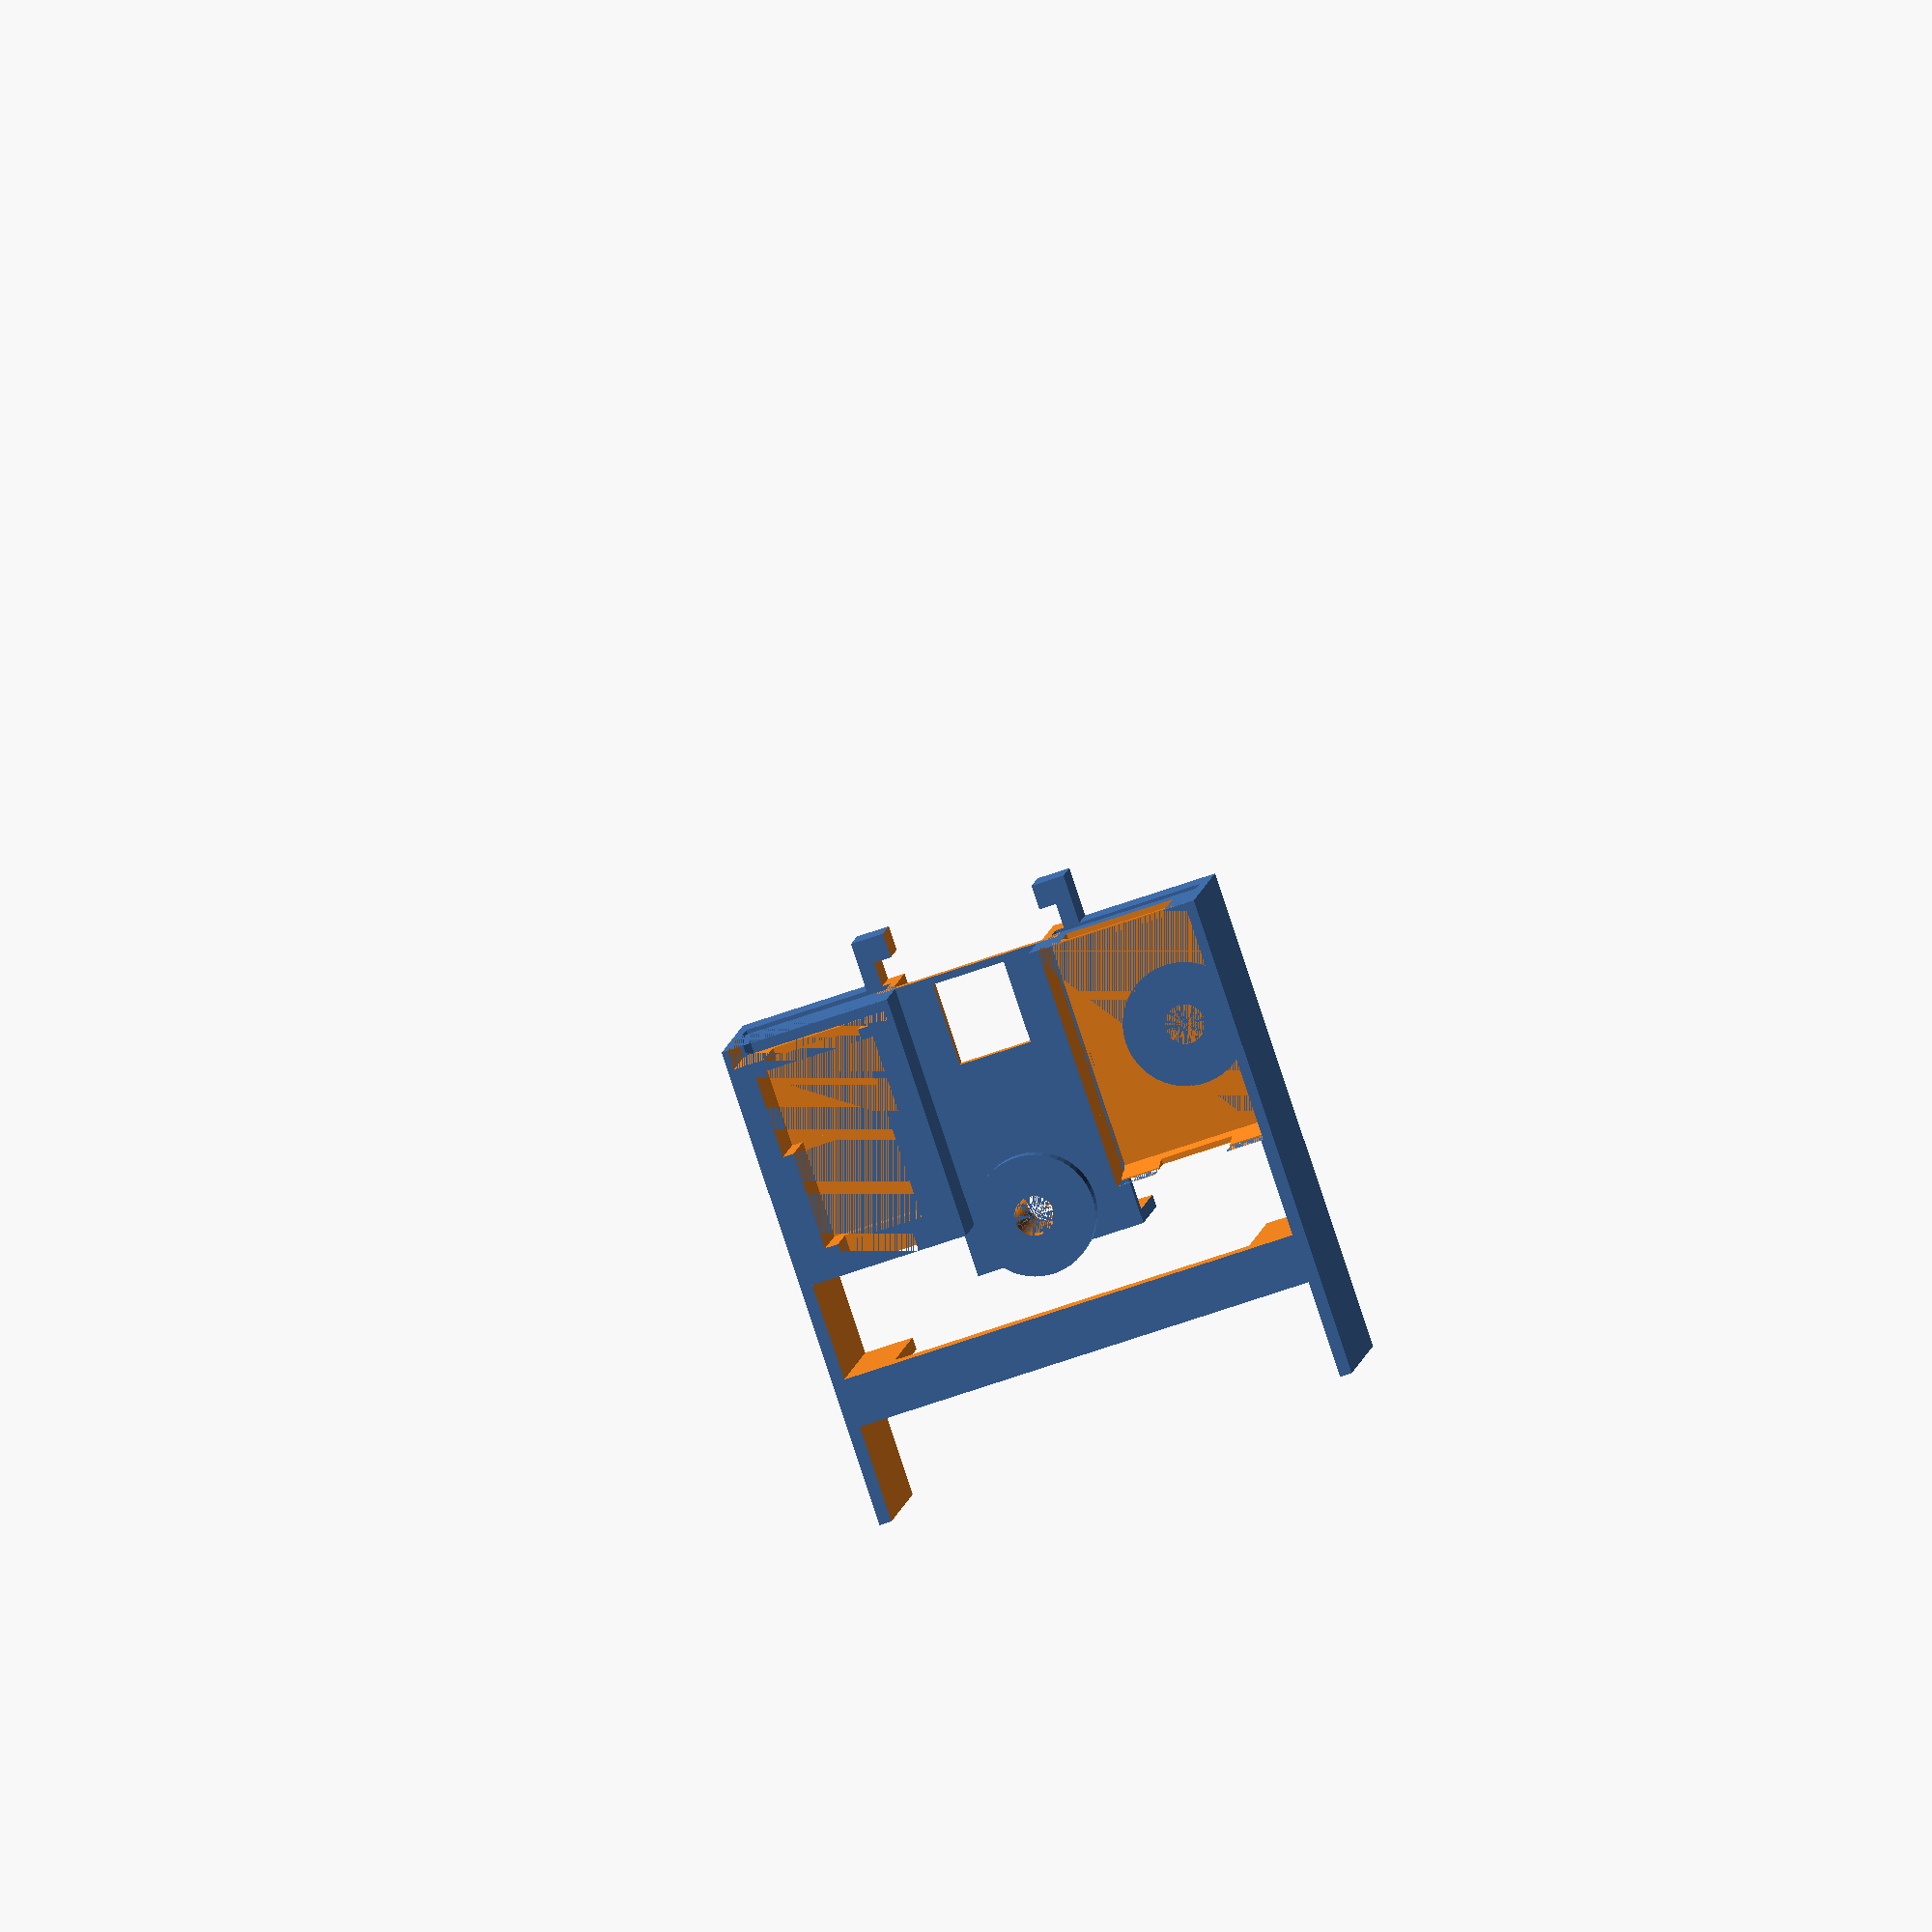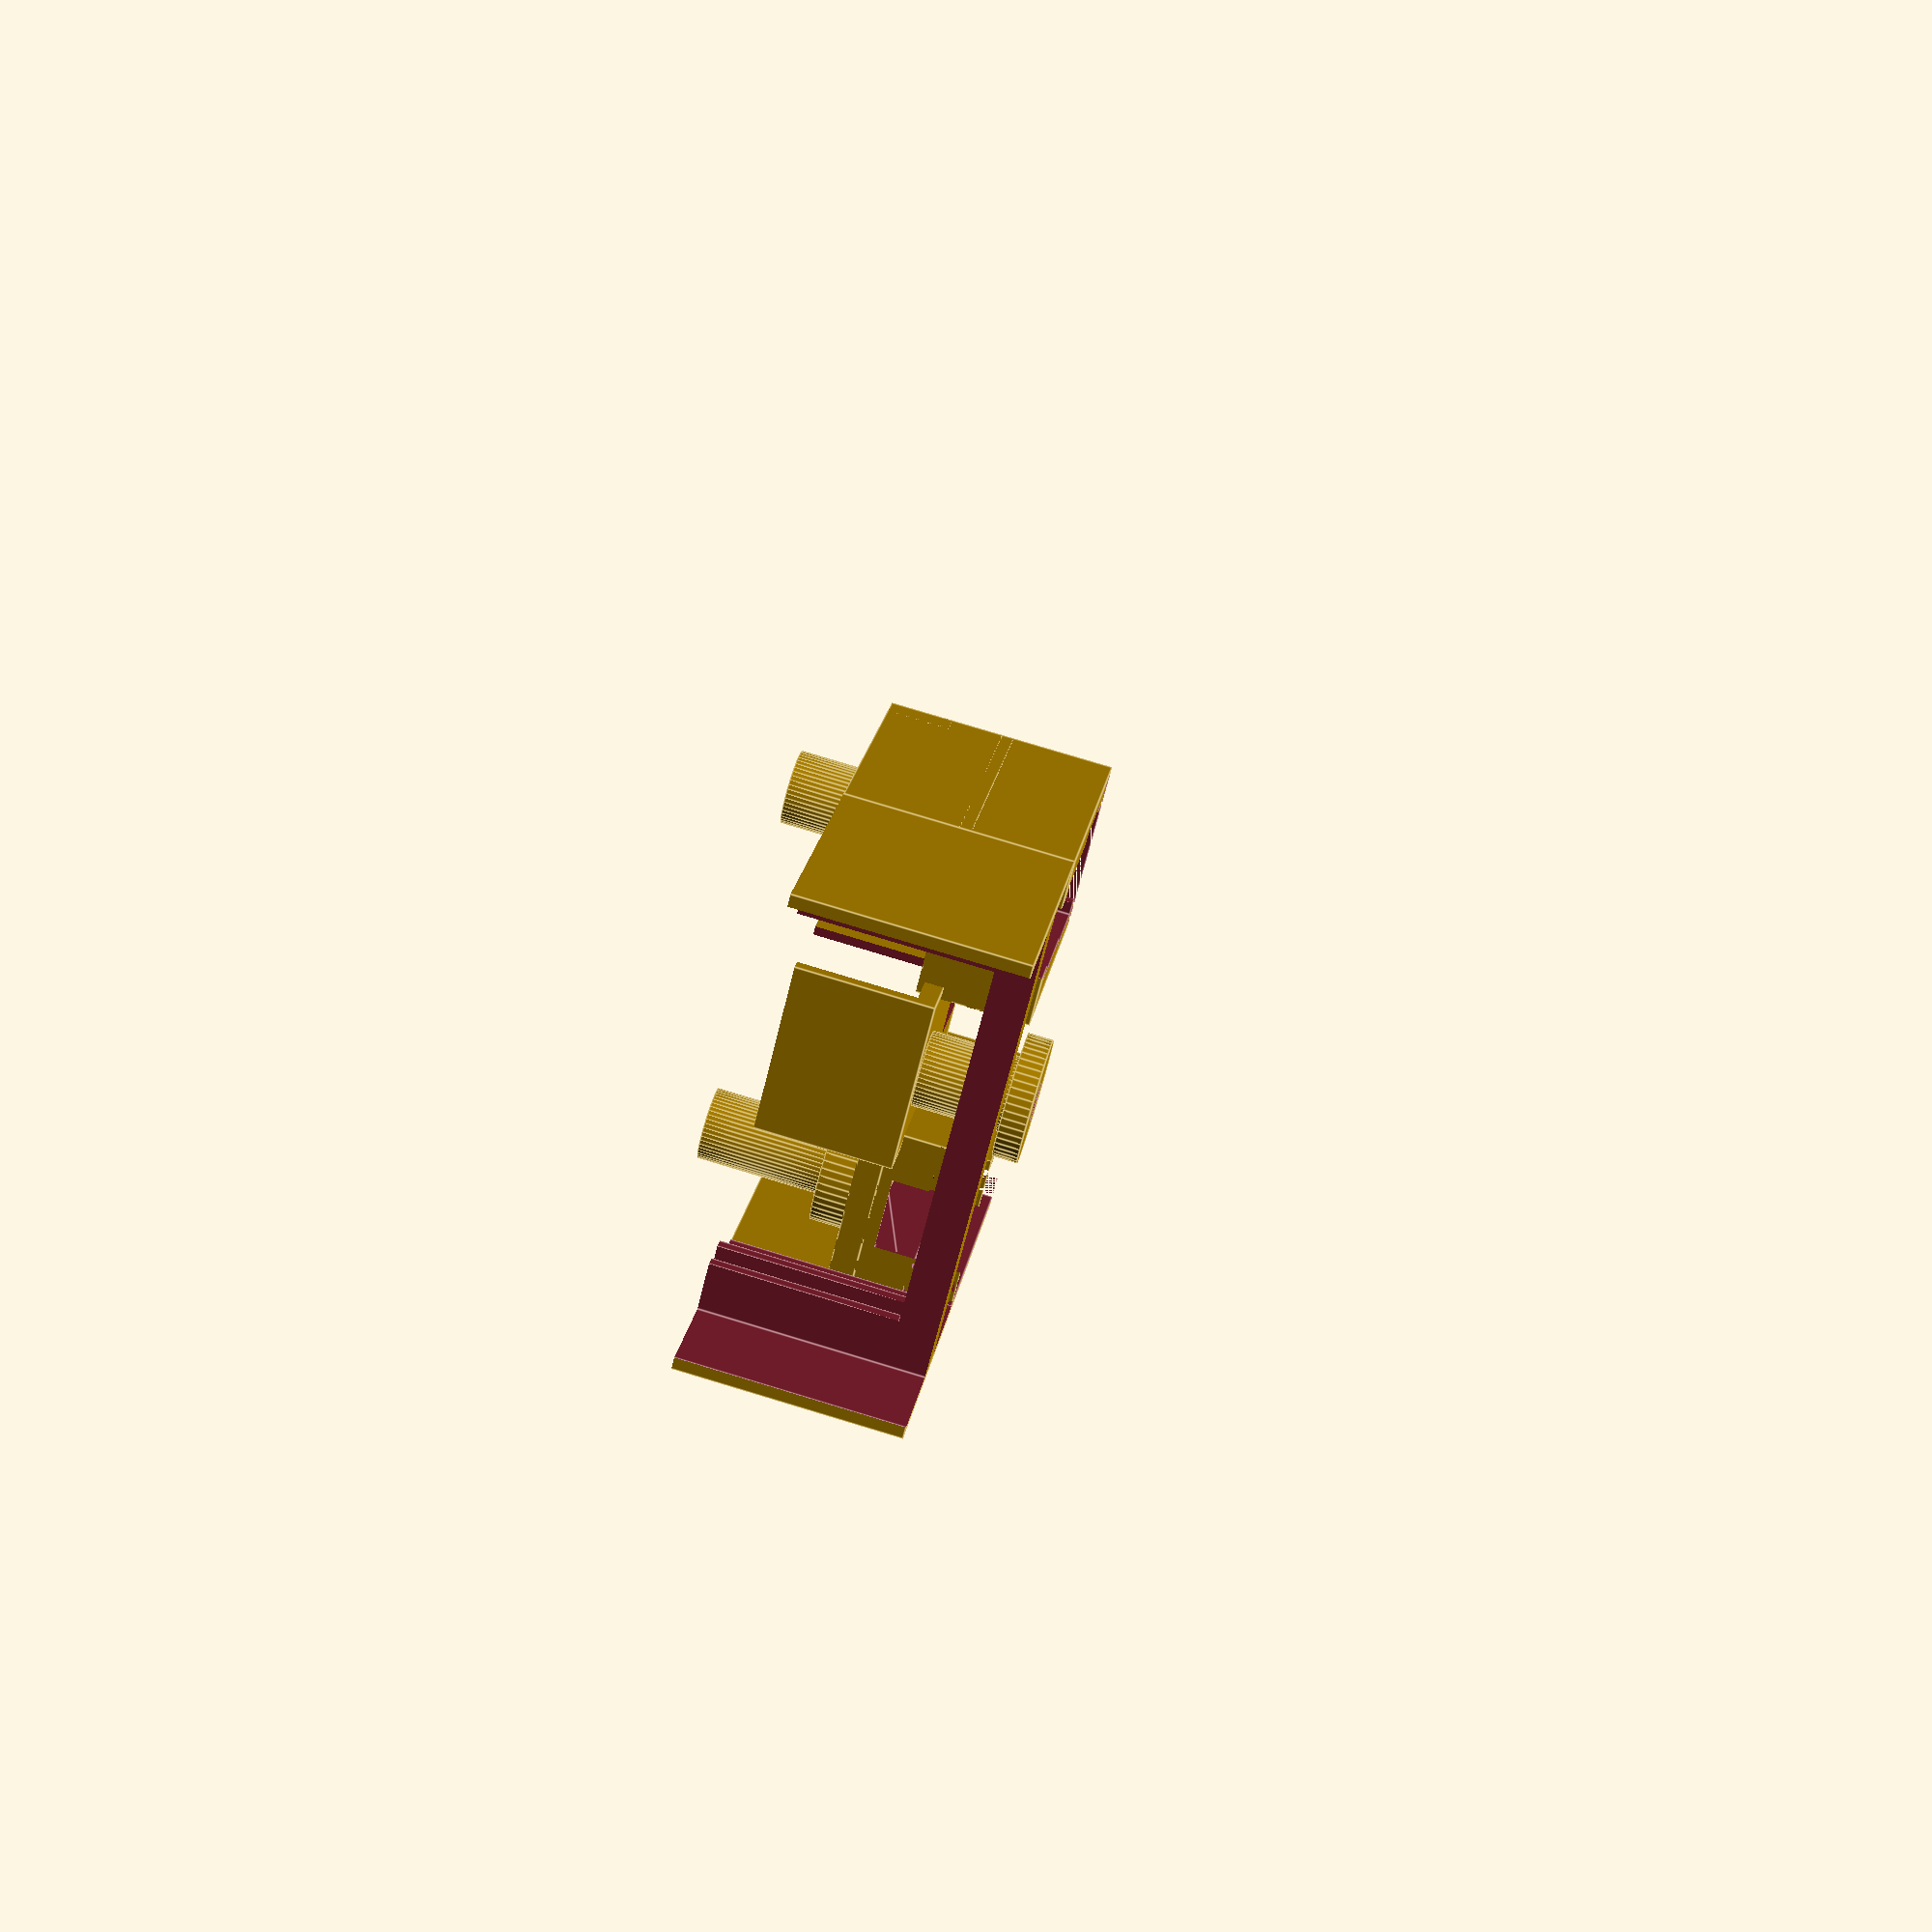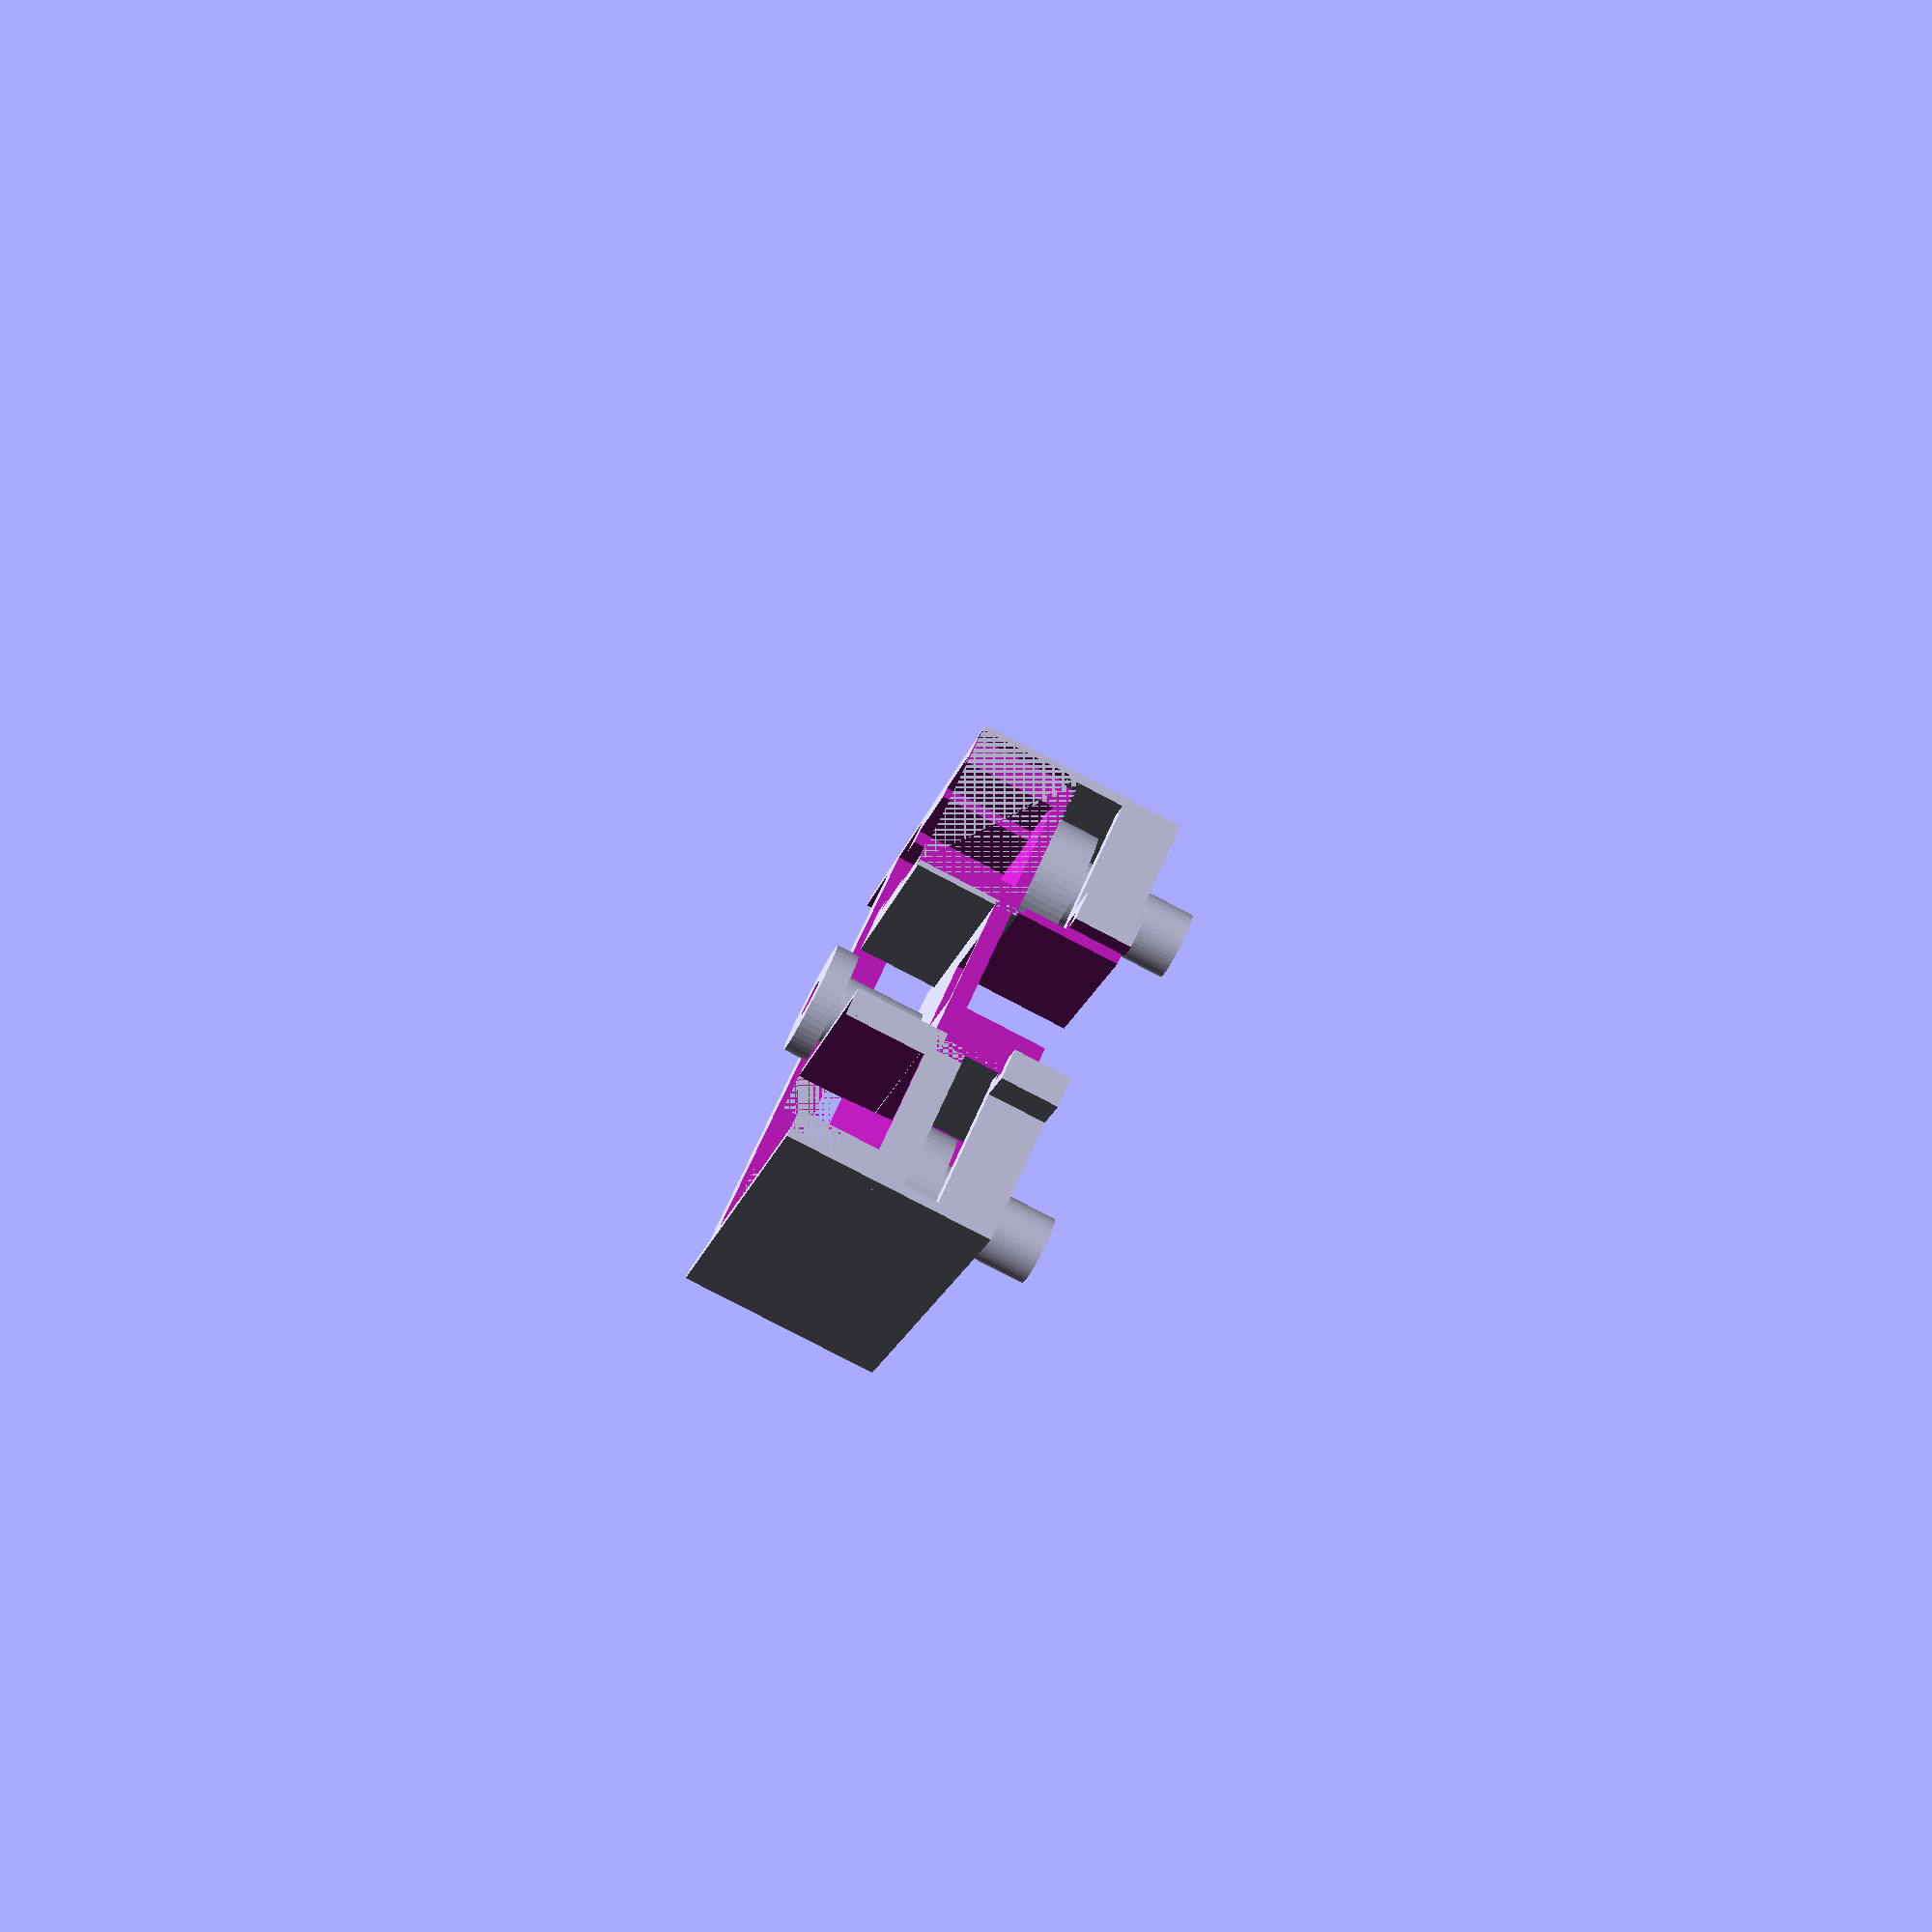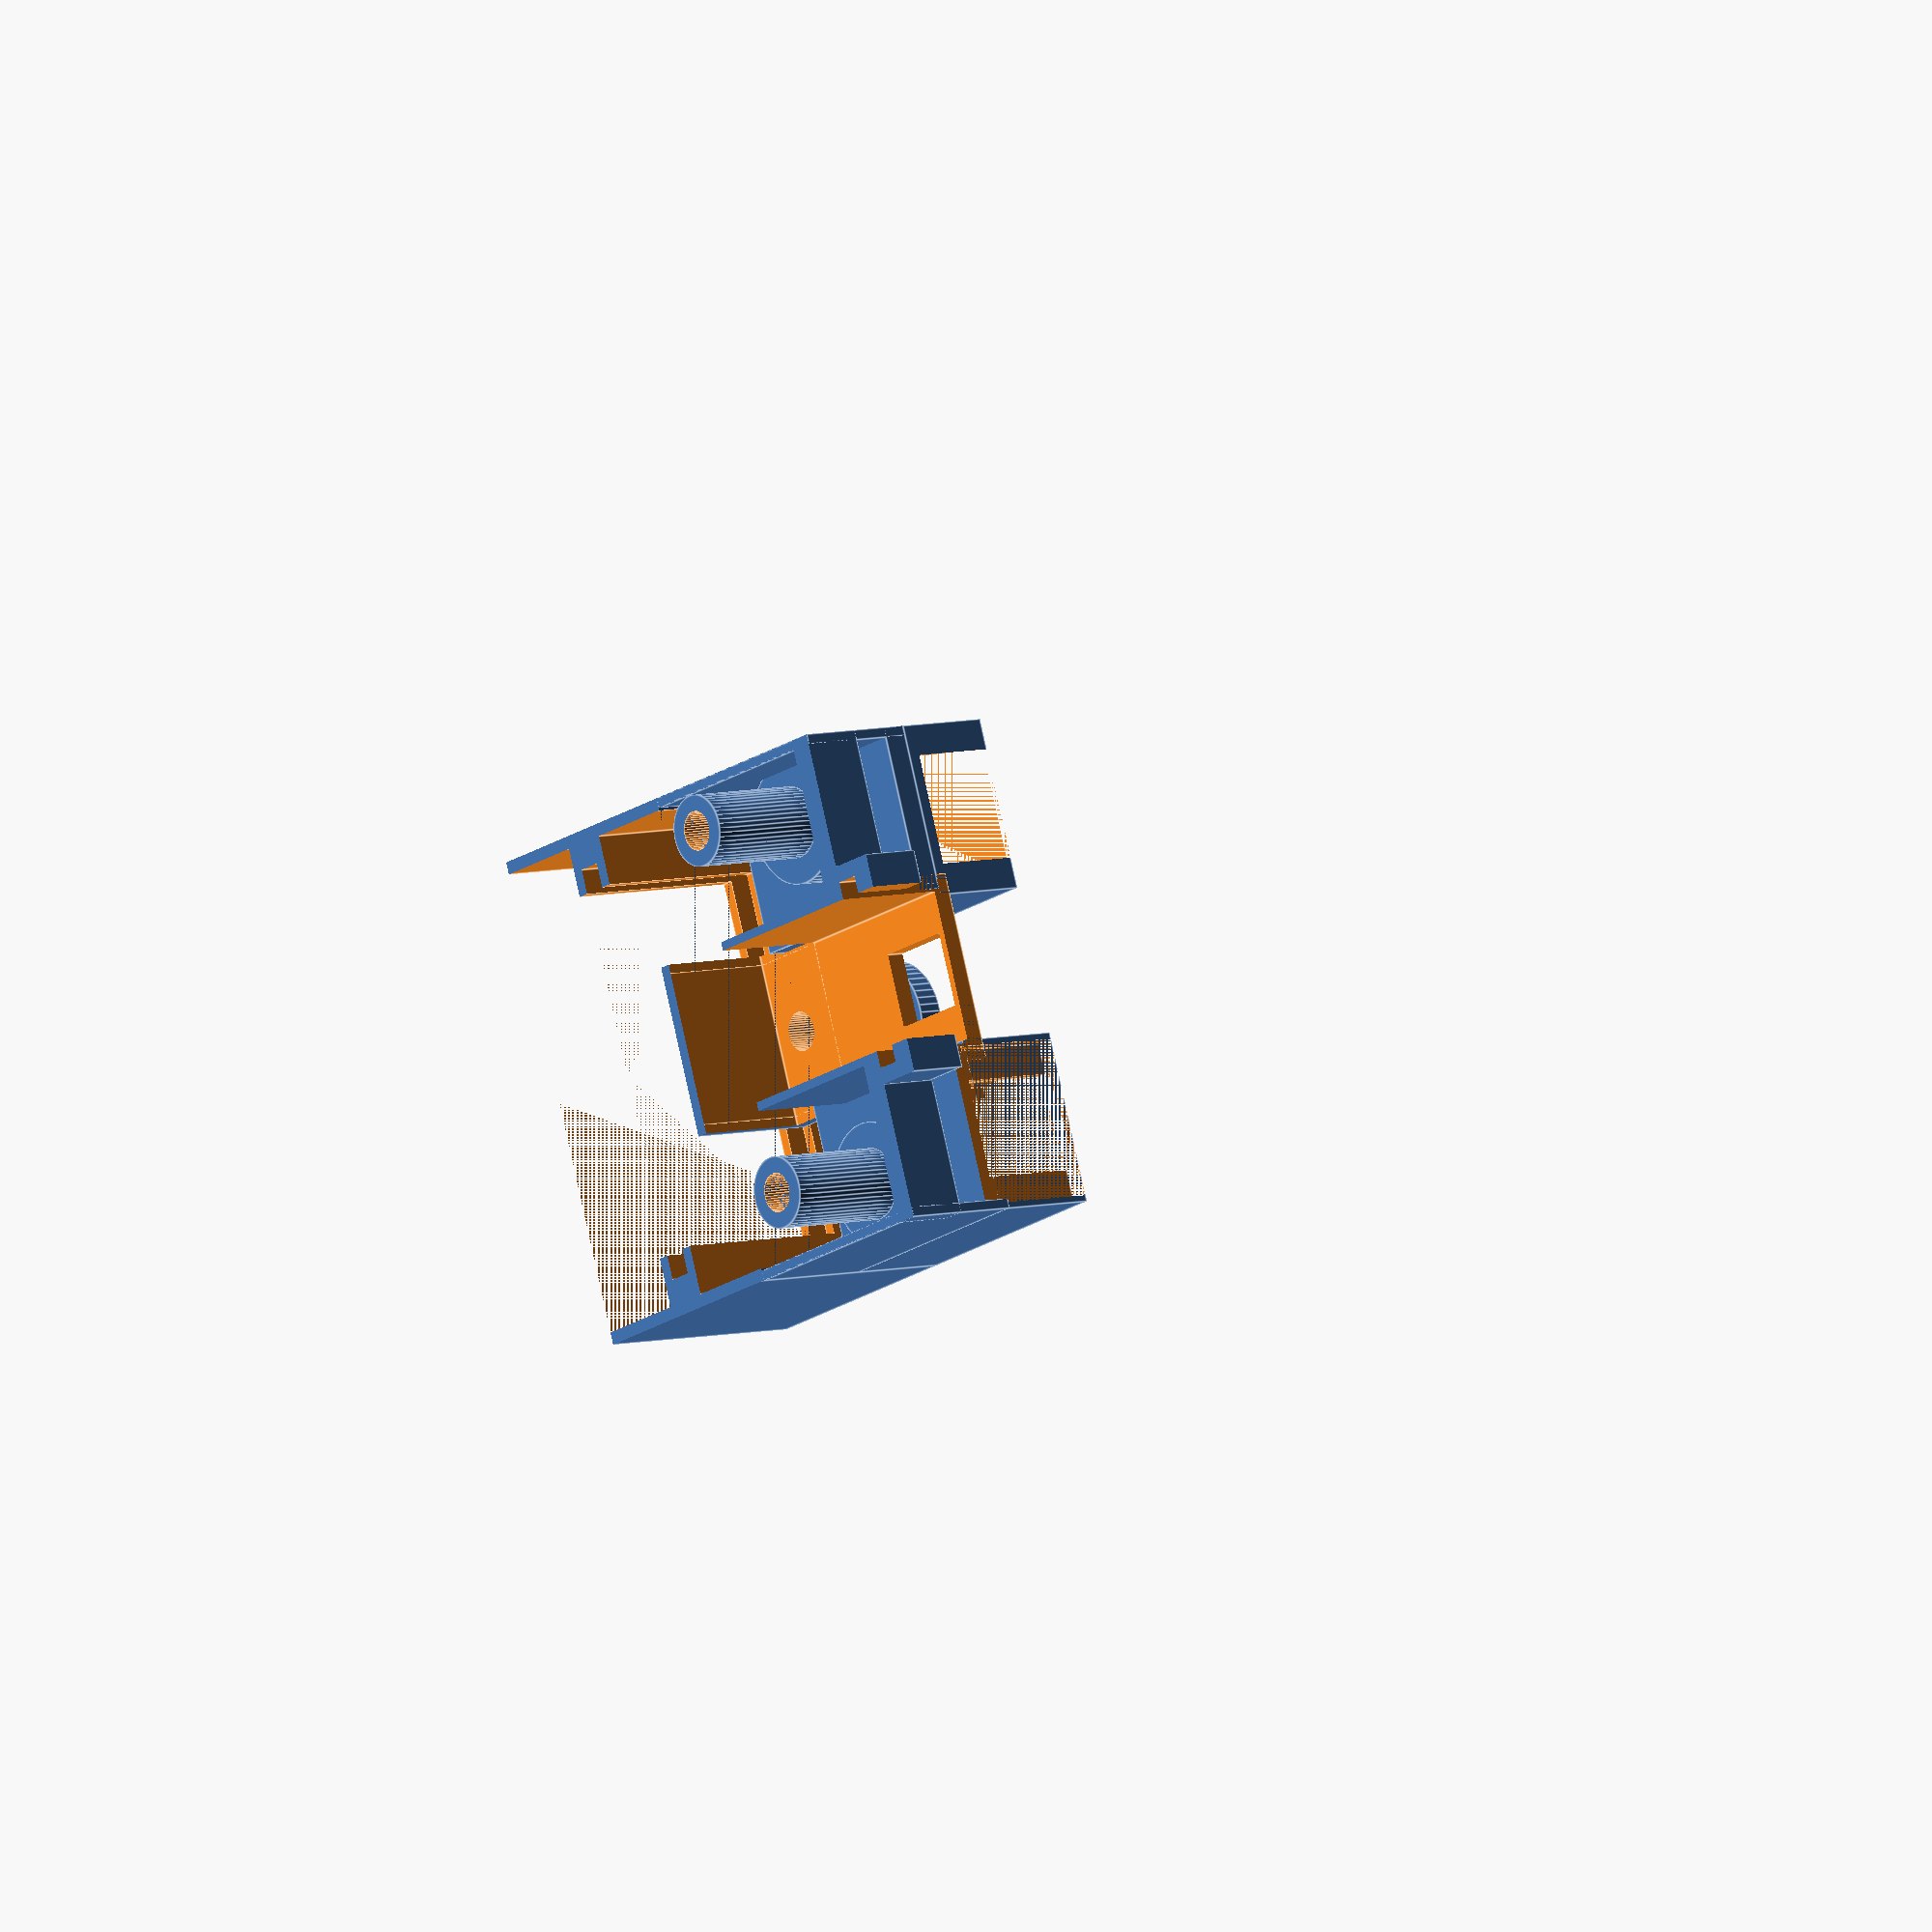
<openscad>
module kuangkuang(sizex, sizey, sizez){
    difference(){
    translate([0,0,sizez/2])cube([sizex+2,sizey+2,sizez],center=true);
    translate([0,0,sizez/2])cube([sizex+0.01,sizey+0.01,sizez+0.01],center=true);
    translate([0,0,sizez/2])cube([sizex-6+0.01,sizey+2.01,sizez+0.01],center=true);
    translate([0,0,sizez/2])cube([sizex+2.01,sizey-6+0.01,sizez+0.01],center=true);
    }
}

module addon(){
    difference(){
        cylinder(2, r=4.9,center=true,$fn=50);
        cylinder(2.01, r=2.5,center=true,$fn=50);
        translate([-2.5,-2.5,0])cube([5.1,5.1,2.01],center=true);
        translate([ 2.5, 2.5,0])cube([5.1,5.1,2.01],center=true);
    }
}
module conn(height,degree){
    difference(){
        cube([height,40,20],center=true);
        cube([height-4,36,22],center=true);
        //translate([0,0,1])cube([32,36,18.01],center=true);
        //translate([0,0,5])cube([20,41,10],center=true);
        translate([0, 10,0])rotate([0,90,0])cylinder(40.01, r=2.5,center=true,$fn=50);
        translate([0,-10,0])rotate([0,90,0])cylinder(40.01, r=2.5,center=true,$fn=50);
    }
    translate([-height/2-1, 10,0])rotate([0,90,0])rotate([0,0,degree])addon();
    translate([-height/2-1,-10,0])rotate([0,90,0])rotate([0,0,degree])addon();
    translate([ height/2+1, 10,0])rotate([0,90,0])rotate([0,0,degree])addon();
    translate([ height/2+1,-10,0])rotate([0,90,0])rotate([0,0,degree])addon();
}
module conn_typec(){
    difference(){
    union(){
    conn(40,-45);
    //layer2
    translate([5,0,0])cube([10,40,20],center=true);
    //layer1
    translate([-5,0,0])cube([10,40,20],center=true);
    }

    //layer2
    translate([5.5,-10,9])cube([9.01,4,2.01],center=true);
    translate([5.5,-10,0])cube([9.01,8,16.01],center=true);
    translate([5.5,-10,-9])cube([9.01,4,2.01],center=true);
    translate([5.5, 10, 9])cube([9.01,4,2.01],center=true);
    translate([5.5, 10,0])cube([9.01,8,16.01],center=true);
    translate([5.5, 10,-9])cube([9.01,4,2.01],center=true);

    //layer1
    translate([5.5-10, 0, 0])cube([9.01,36,20.01],center=true);
    }
}
module conn_xh254(){
    difference(){
    union(){
    //+special
    translate([-10,-11,5])cube([20,2,10], center=true);
    //xh254
    translate([0,0,5])cube([40,20,10],center=true);
    //+blank
    translate([0,0,-5])cube([40,20,10],center=true);
    //+main
    rotate([0,90,90])conn(40,-45);
    }

    //-blank
    translate([0,0,-4.5])cube([36,21,9],center=true);

    //-xh254.chargerside
    //.special+++
    translate([-10,9+0.5, 5.5])cube([   6,1.01,9.01],center=true);
    //translate([-10,9+0.5, 9])cube([12.4,1.01,2.01],center=true);
    translate([-10,8+0.5, 5.5])cube([12.4,1.01,9.01],center=true);
    //.special---
    //normal
    translate([-10,  -2+0.5, 5.5])cube([12.4,19,9.01],center=true);
    translate([-10,-12+0.5, 5.5])cube([9,1.01,9.01],center=true);

    //-xh254.batteryside
    translate([ 10,10-3/2, 5+2])cube([6,3.01,6.01],center=true);
    translate([ 10,0, 5+1])cube([8.2,15,8.01],center=true);
    translate([ 10,0-15/2+7/2, 5+1])cube([10.0,7.01,8.01],center=true);
    translate([ 10,0-15/2-0.5, 5+1])cube([8.0,1,8.01],center=true);
    translate([ 10,-9.01, 5.4])cube([13,2,9.21],center=true);
    }
}
module conn_ear(){
    difference(){
        conn(36,-45);
        translate([0,0,5.01])cube([20,40.01,10],center=true);
    }
}

module conn_motor(){
    difference(){
        conn(36,45);
        translate([0,0,5.01])cube([20,40.01,10],center=true);
    }
}

module top_support_one(){
    translate([0, 0, 20-2/2])cube([9.96, 9.96, 2],center=true);

    difference(){
    union(){
    translate([0, 0, 0])cube([20,20,36],center=true);
    translate([0, 0, 0])cube([10,26,36],center=true);
    }
    translate([0, 0, 0])cube([1.8,24,40],center=true);
    translate([0, 0, 0])cube([99,20,28],center=true);
    }

    translate([0, 0,-20+2/2])cube([9.96, 9.96, 2],center=true);
}
module top_support_speaker(){
    translate([0, 0, 20-2/2])cube([9.96, 9.96, 2],center=true);

    difference(){
    union(){
    translate([0, 0, 0])cube([20,20,36],center=true);
    translate([5, 0, 0])cube([10,24,36],center=true);
    }
    //left
    translate([0-5, 0, 0])cube([8,18,34],center=true);
    translate([0-5, 0, 0])cube([2,99,20],center=true);
    //mid
    //translate([0, 0, 0])cube([2.0,21,24],center=true);
    translate([0  , 0, 0])cube([16,6,99],center=true);
    //right
    translate([0+5, 0, 0])cube([8,21,30],center=true);
    translate([0+6, 0, 0])cube([10,21,24],center=true);
    }

    translate([0, 0,-20+2/2])cube([9.96, 9.96, 2],center=true);
}
module top_support(){
    translate([-50, 20, 60])top_support_one();
    translate([ 50, 20, 60])top_support_one();

    translate([-50,-20, 60])top_support_speaker();
    translate([ 50,-20, 60])top_support_speaker();
}

module rpi(){
difference(){
    union(){
    translate([-24.5,20-62, 1])cylinder(2, r=3,center=true,$fn=50);
    translate([ 24.5,20-62, 1])cylinder(2, r=3,center=true,$fn=50);
    translate([-24.5, 20-4, 1])cylinder(2, r=3,center=true,$fn=50);
    translate([ 24.5, 20-4, 1])cylinder(2, r=3,center=true,$fn=50);
    }
    translate([-24.5,20-62, 1])cylinder(4, r=1.6,center=true,$fn=50);
    translate([ 24.5,20-62, 1])cylinder(4, r=1.6,center=true,$fn=50);
    translate([-24.5, 20-4, 1])cylinder(4, r=1.6,center=true,$fn=50);
    translate([ 24.5, 20-4, 1])cylinder(4, r=1.6,center=true,$fn=50);
}
}
module notprint_rpi(){
translate([0,-20,60])cube([55,88,36-4],center=true);
}

module cam(){
difference(){
    cube([28,28,1.6],center=true);
    //middle
    translate([0,-2,0])cube([12,24,10],center=true);
    //edge
    //translate([-15,15,0])cube([10,4,10],center=true);
    //translate([ 15,15,0])cube([10,4,10],center=true);
    //hole
    translate([-21/2,4-12.5,0])cylinder(110, r=1.2,center=true,$fn=50);
    translate([ 21/2,4-12.5,0])cylinder(110, r=1.2,center=true,$fn=50);
    translate([-21/2, 4,0])cylinder(110, r=1.2,center=true,$fn=50);
    translate([ 21/2, 4,0])cylinder(110, r=1.2,center=true,$fn=50);
}
}
module cam_bottom(){
    difference(){
        translate([0,50,42+2])cube([20,20,4],center=true);
        translate([0,50,42+1.1])cube([50,10,2.2],center=true);
        translate([0,50,0.5])cylinder(100, r=1.6,center=true,$fn=50);
        translate([0,58,42+3])cube([100,2,2],center=true);
    }
}
module cam_mount(){
    translate([0,60-0.8,56])rotate([90,0,0])cam();
    cam_bottom();
}
module top_cam(){
translate([-30,0,120])mirror([0,0,1])cam_mount();
translate([ 30,0,120])mirror([0,0,1])cam_mount();
}
/*
module top_speaker_l(){
difference(){
    translate([-55, 50,60])cube([10,20,36],center=true);
    translate([-50, 46,61])cube([21,8,30],center=true);
    translate([-50, 60,61])cube([21,20,28],center=true);
    translate([-50,50,43.2])cube([50,10,2.4],center=true);

    translate([-55,50,47])cylinder(4, r=3,center=true,$fn=50);
    translate([-55,50,50])cylinder(30, r=1.6,center=true,$fn=50);

    translate([-52, 46,80])cube([4,8,10],center=true);
}
}
module top_speaker_r(){
difference(){
    translate([ 55, 50,60])cube([10,20,36],center=true);
    translate([ 50, 46,61])cube([21,8,30],center=true);
    translate([ 50, 60,61])cube([21,20,26],center=true);
    translate([ 50,50,43.2])cube([50,10,2.4],center=true);

    translate([ 55,50,47])cylinder(4, r=3,center=true,$fn=50);
    translate([ 55,50,50])cylinder(30, r=1.6,center=true,$fn=50);

    translate([ 52, 46,80])cube([4,8,10],center=true);
}
}
module top_speaker(){
    top_speaker_l();
    top_speaker_r();
}
*/
module inmp441(){
    translate([0,0,1])cube([20,40,2],center=true);
    translate([0,0,2+5])cube([2.54*3,2.54*4,10],center=true);
}
module top_mic(){
translate([ 40,0,60])rotate([0, 90,0])inmp441();
translate([-40,0,60])rotate([0,-90,0])inmp441();
}

module bezier(h){
linear_extrude(height=h)polygon([
    for(t=[0:0.1:1.0])    [20*t*t, 40*(1-t)*(1-t)],
    [0, 0]
    ]);
}

module l298n(){
difference(){
    union(){
        translate([-27.5,20-60,2+2/2])cylinder(2, r=3,center=true,$fn=50);
        translate([ 27.5,20-60,2+2/2])cylinder(2, r=3,center=true,$fn=50);
        translate([-14.5, 20-6,2+2/2])cylinder(2, r=3,center=true,$fn=50);
        translate([ 14.5, 20-6,2+2/2])cylinder(2, r=3,center=true,$fn=50);
    }
        translate([-27.5,20-60,2+2/2])cylinder(10, r=1.6,center=true,$fn=50);
        translate([ 27.5,20-60,2+2/2])cylinder(10, r=1.6,center=true,$fn=50);
        translate([-14.5, 20-6,2+2/2])cylinder(10, r=1.6,center=true,$fn=50);
        translate([ 14.5, 20-6,2+2/2])cylinder(10, r=1.6,center=true,$fn=50);
}
}


module screwhelper(rout, rin, height)
{
    difference(){
        translate([0,0,height/2])cylinder(height, r=rout,center=true,$fn=50);
        translate([0,0,height/2])cylinder(height+0.01, r=rin,center=true,$fn=50);
    }
}

module rpi_popup_add()
{
    //40+58/2
    translate([ 24.5,    58/2, 2+2/2])cylinder(2, r=4,center=true,$fn=50);
    translate([ 24.5-23, 58/2, 2+2/2])cylinder(2, r=4,center=true,$fn=50);
    translate([-24.5,    58/2, 2+2/2])cylinder(2, r=4,center=true,$fn=50);
    translate([ 15+23/2, 58/2, 2+2/2])cylinder(2, r=4,center=true,$fn=50);
    translate([ 15-23/2, 58/2, 2+2/2])cylinder(2, r=4,center=true,$fn=50);
    translate([-15+23/2, 58/2, 2+2/2])cylinder(2, r=4,center=true,$fn=50);
    translate([-15-23/2, 58/2, 2+2/2])cylinder(2, r=4,center=true,$fn=50);
    //40-58/2
    translate([ 24.5,   -58/2, 2+2/2])cylinder(2, r=4,center=true,$fn=50);
    translate([ 24.5-23,-58/2, 2+2/2])cylinder(2, r=4,center=true,$fn=50);
    translate([-24.5,   -58/2, 2+2/2])cylinder(2, r=4,center=true,$fn=50);
    translate([ 15+23/2,-58/2, 2+2/2])cylinder(2, r=4,center=true,$fn=50);
    translate([ 15-23/2,-58/2, 2+2/2])cylinder(2, r=4,center=true,$fn=50);
    translate([-15+23/2,-58/2, 2+2/2])cylinder(2, r=4,center=true,$fn=50);
    translate([-15-23/2,-58/2, 2+2/2])cylinder(2, r=4,center=true,$fn=50);
}
module rpi_popup_sub_hole(){
    //40+58/2
    translate([ 24.5,    58/2, 2+2/2])cylinder(9, r=1.5,center=true,$fn=50);
    translate([ 24.5-23, 58/2, 2+2/2])cylinder(9, r=1.5,center=true,$fn=50);
    translate([-24.5+23, 58/2, 2+2/2])cylinder(9, r=1.5,center=true,$fn=50);
    translate([-24.5,    58/2, 2+2/2])cylinder(9, r=1.5,center=true,$fn=50);
    translate([ 15+23/2, 58/2, 2+2/2])cylinder(9, r=1.5,center=true,$fn=50);
    translate([ 15-23/2, 58/2, 2+2/2])cylinder(9, r=1.5,center=true,$fn=50);
    translate([-15+23/2, 58/2, 2+2/2])cylinder(9, r=1.5,center=true,$fn=50);
    translate([-15-23/2, 58/2, 2+2/2])cylinder(9, r=1.5,center=true,$fn=50);
    //40-58/2
    translate([ 24.5,   -58/2, 2+2/2])cylinder(9, r=1.5,center=true,$fn=50);
    translate([ 24.5-23,-58/2, 2+2/2])cylinder(9, r=1.5,center=true,$fn=50);
    translate([-24.5+23,-58/2, 2+2/2])cylinder(9, r=1.5,center=true,$fn=50);
    translate([-24.5,   -58/2, 2+2/2])cylinder(9, r=1.5,center=true,$fn=50);
    translate([ 15+23/2,-58/2, 2+2/2])cylinder(9, r=1.5,center=true,$fn=50);
    translate([ 15-23/2,-58/2, 2+2/2])cylinder(9, r=1.5,center=true,$fn=50);
    translate([-15+23/2,-58/2, 2+2/2])cylinder(9, r=1.5,center=true,$fn=50);
    translate([-15-23/2,-58/2, 2+2/2])cylinder(9, r=1.5,center=true,$fn=50);
}
module rpi_popup_sub_40pin(){
    //rpi 40pin @ 40
    translate([ 15+23/2, 0,0])cube([5.8,52-0.4,999],center=true);
    translate([ 49/2,    0,0])cube([5.8,52-0.4,999],center=true);
    translate([ 15-23/2, 0,0])cube([5.8,52-0.4,999],center=true);
    translate([ 49/2-23, 0,0])cube([5.8,52-0.4,999],center=true);
    translate([-49/2+23, 0,0])cube([5.8,52-0.4,999],center=true);
    translate([-49/2,    0,0])cube([5.8,52-0.4,999],center=true);
    translate([-15+23/2, 0,0])cube([5.8,52-0.4,999],center=true);
    translate([-15-23/2, 0,0])cube([5.8,52-0.4,999],center=true);
}
module rpi_popup()
{
    difference(){
        rpi_popup_add();
        rpi_popup_sub_hole();
        rpi_popup_sub_40pin();
    }
}
module rpi_popup2()
{
    difference(){
        union(){
        rotate([0,0,90])rpi_popup_add();
        rpi_popup_add();
        }
        rotate([0,0,90])rpi_popup_sub_hole();
        rotate([0,0,90])rpi_popup_sub_40pin();
        rpi_popup_sub_hole();
        rpi_popup_sub_40pin();
    }
}
module rpi_cut_hole()
{/*
    translate([ 51/2, 0+58/2, 2/2])cube([7,5.2,99],center=true);
    translate([    0, 0+58/2, 2/2])cube([12,5.2,99],center=true);
    translate([-51/2, 0+58/2, 2/2])cube([7,5.2,99],center=true);
    
    translate([ 51/2, 0-58/2, 2/2])cube([7,5.2,99],center=true);
    translate([    0, 0-58/2, 2/2])cube([12,5.2,99],center=true);
    translate([-51/2, 0-58/2, 2/2])cube([7,5.2,99],center=true);
   */
    //40+58/2
    translate([ 24.5,    58/2, 2+2/2])cylinder(99, r=2.8,center=true,$fn=50);
    translate([ 24.5-23, 58/2, 2+2/2])cylinder(99, r=2.8,center=true,$fn=50);
    translate([-24.5+23, 58/2, 2+2/2])cylinder(99, r=2.8,center=true,$fn=50);
    translate([-24.5,    58/2, 2+2/2])cylinder(99, r=2.8,center=true,$fn=50);
    translate([ 15+23/2, 58/2, 2+2/2])cylinder(99, r=2.8,center=true,$fn=50);
    translate([ 15-23/2, 58/2, 2+2/2])cylinder(99, r=2.8,center=true,$fn=50);
    translate([-15+23/2, 58/2, 2+2/2])cylinder(99, r=2.8,center=true,$fn=50);
    translate([-15-23/2, 58/2, 2+2/2])cylinder(99, r=2.8,center=true,$fn=50);
    //40-58/2
    translate([ 24.5,   -58/2, 2+2/2])cylinder(99, r=2.8,center=true,$fn=50);
    translate([ 24.5-23,-58/2, 2+2/2])cylinder(99, r=2.8,center=true,$fn=50);
    translate([-24.5+23,-58/2, 2+2/2])cylinder(99, r=2.8,center=true,$fn=50);
    translate([-24.5,   -58/2, 2+2/2])cylinder(99, r=2.8,center=true,$fn=50);
    translate([ 15+23/2,-58/2, 2+2/2])cylinder(99, r=2.8,center=true,$fn=50);
    translate([ 15-23/2,-58/2, 2+2/2])cylinder(99, r=2.8,center=true,$fn=50);
    translate([-15+23/2,-58/2, 2+2/2])cylinder(99, r=2.8,center=true,$fn=50);
    translate([-15-23/2,-58/2, 2+2/2])cylinder(99, r=2.8,center=true,$fn=50);
}
module rpi_cut_40pin(){
    //rpi 40pin @ 40
    translate([ 15+23/2, 0,0])cube([5.8,52-0.4,999],center=true);
    translate([ 49/2,    0,0])cube([5.8,52-0.4,999],center=true);
    translate([ 15-23/2, 0,0])cube([5.8,52-0.4,999],center=true);
    translate([ 49/2-23, 0,0])cube([5.8,52-0.4,999],center=true);
    translate([-49/2+23, 0,0])cube([5.8,52-0.4,999],center=true);
    translate([-49/2,    0,0])cube([5.8,52-0.4,999],center=true);
    translate([-15+23/2, 0,0])cube([5.8,52-0.4,999],center=true);
    translate([-15-23/2, 0,0])cube([5.8,52-0.4,999],center=true);
}
module topsupport()
{
    difference(){
    union(){
    translate([ 30,      -60, 84-1.9/2])cube([ 20, 34, 1.9],center=true);
    translate([ 40-1.8/2,-60, 80      ])cube([1.8, 20,   5],center=true);
    translate([ 30,      -60, 76+1.9/2])cube([ 20, 34, 1.9],center=true);

    translate([ 40-1.8/2,-60, 60      ])cube([1.8, 34,  36],center=true);

    translate([ 30,      -60, 44-1.9/2])cube([ 20, 34, 1.9],center=true);
    translate([ 40-1.8/2,-60, 40      ])cube([1.8, 20,   5],center=true);
    translate([ 30,      -60, 36+1.9/2])cube([ 20, 34, 1.9],center=true);
    }
/*
    for(y=[-75:2:-45]){
        translate([ 20+14/2, y,  45])cube([14,0.2,10],center=true);
    }
*/
    translate([ 20+12/2, -60, 45])cube([12,40,10],center=true);
    translate([ 30,-60, 60])rotate([0,90,0])cylinder(999, r=5,center=true,$fn=50);

    }//difference
}
module top_locktop(){
    difference(){
    union(){
    translate([0, 0, -10/2])cube([15, 14, 10],center=true);
    translate([0, 0, -20])cube([14, 14, 20],center=true);
    }
    translate([0, 0, -20])cube([10.1, 10.1, 20.1],center=true);
    translate([0, 0, -20])rotate([90,0,0])cylinder(40, r=1.6,center=true,$fn=50);
    }
}
module top_lockbot(){
    difference(){
    union(){
    translate([0, 0, 20])cube([9.9, 9.9, 20],center=true);
    translate([0, 0, 10/2])cube([14, 14, 10],center=true);
    }
    translate([0,0,20])cylinder(40, r=1.6,center=true,$fn=50);
    translate([0,0,20])rotate([90,0,0])cylinder(40, r=1.6,center=true,$fn=50);
    translate([0,0,20])rotate([0,90,0])cylinder(40, r=1.6,center=true,$fn=50);
    }
}
module top_top(){
    //translate([0, 40, 74])rpi_popup();
    translate([0,-40, 74])rpi_popup();

    difference(){
    union(){
    translate([0, 0, 80-2/2])cube([160,120,2],center=true);
    translate([0, 0, 80-2/2])cube([120,160,2],center=true);
    translate([-30, 80-20/2, 78-2/2])cube([9.9, 9.9, 2],center=true);
    translate([ 30, 80-20/2, 78-2/2])cube([9.9, 9.9, 2],center=true);
    translate([-60, 60, 80-1])cylinder(2, r=20,center=true,$fn=50);
    translate([ 60, 60, 80-1])cylinder(2, r=20,center=true,$fn=50);
    translate([-60,-60, 80-1])cylinder(2, r=20,center=true,$fn=50);
    translate([ 60,-60, 80-1])cylinder(2, r=20,center=true,$fn=50);
    translate([ 70, 0, 80])top_locktop();
    translate([-70, 0, 80])top_locktop();
    }

    //left
    translate([-70, 20, 2/2])cube([10,10,999],center=true);
    translate([-70,  0, 2/2])cylinder(h=999,r=5,center=true,$fn=50);
    translate([-70,-20, 2/2])cube([10,10,999],center=true);
    translate([-50, 20, 2/2])cube([10,10,999],center=true);
    translate([-50,  0, 2/2])cylinder(h=999,r=5,center=true,$fn=50);
    translate([-50,-20, 2/2])cube([10,10,999],center=true);
    //translate([-30, 20, 2/2])cube([10,10,999],center=true);
    //translate([-30,  0, 2/2])cylinder(h=999,r=5,center=true,$fn=50);
    //translate([-30,-20, 2/2])cube([10,10,999],center=true);
    //right
    //translate([ 30, 20, 2/2])cube([10,10,999],center=true);
    //translate([ 30,  0, 2/2])cylinder(h=999,r=5,center=true,$fn=50);
    //translate([ 30,-20, 2/2])cube([10,10,999],center=true);
    translate([ 50, 20, 2/2])cube([10,10,999],center=true);
    translate([ 50,  0, 2/2])cylinder(h=999,r=5,center=true,$fn=50);
    translate([ 50,-20, 2/2])cube([10,10,999],center=true);
    translate([ 70, 20, 2/2])cube([10,10,999],center=true);
    translate([ 70,  0, 2/2])cylinder(h=999,r=5,center=true,$fn=50);
    translate([ 70,-20, 2/2])cube([10,10,999],center=true);

    //rightfar
    //translate([ 50, 60, 80-2/2])cube([20,32,99],center=true);
    //translate([ 40-2/2, 60, 80-2/2])cube([2,20,99],center=true);
    translate([ 60, 60, 80-2/2])cylinder(h=99,r=10,center=true,$fn=50);
    //leftfar
    //translate([-50, 60, 80-2/2])cube([20,32,99],center=true);
    //translate([-40+2/2,  60, 80-2/2])cube([2,20,99],center=true);
    translate([-60, 60, 80-2/2])cylinder(h=99,r=10,center=true,$fn=50);
    //rightnear
    //translate([ 50, -60, 80-2/2])cube([20,32,99],center=true);
    //translate([ 40-2/2, -60, 80-2/2])cube([2,20,99],center=true);
    translate([ 60, -60, 80-2/2])cylinder(h=99,r=10,center=true,$fn=50);
    //leftnear
    //translate([-50, -60, 80-2/2])cube([20,32,99],center=true);
    //translate([-40+2/2, -60, 80-2/2])cube([2,20,99],center=true);
    translate([-60, -60, 80-2/2])cylinder(h=99,r=10,center=true,$fn=50);

    //camera hole
    translate([-30, 80-20/2, 80])cylinder(100, r=1.6,center=true,$fn=50);
    translate([ 30, 80-20/2, 80])cylinder(100, r=1.6,center=true,$fn=50);
    translate([ 0, 30, 80-0.21-1.8/2])cube([80,60,1.8],center=true);

    translate([0,-40, 80])rpi_cut_hole();
    translate([ 0, -40, 80])rpi_popup_sub_hole();
    translate([ 0, -40, 80])cube([55,51.6,10],center=true);
    translate([ 0, -40, 80])cube([42,64,10],center=true);
    }

}

module top_bot(){
    translate([0, 40, 0])rpi_popup();
    translate([0,-40, 0])rpi_popup();

    difference(){
    union(){
    translate([0, 0, 2/2])cube([160,120,2],center=true);
    translate([0, 0, 2/2])cube([120,160,2],center=true);
    translate([-60, 60, 1])cylinder(2, r=20,center=true,$fn=50);
    translate([ 60, 60, 1])cylinder(2, r=20,center=true,$fn=50);
    translate([-60,-60, 1])cylinder(2, r=20,center=true,$fn=50);
    translate([ 60,-60, 1])cylinder(2, r=20,center=true,$fn=50);
    translate([ 70, 0, 0])top_lockbot();
    translate([-70, 0, 0])top_lockbot();
        
    //leftright
    //translate([-70,0,2+2/2])cube([24,84,2],center=true);
    }

    //center
    //translate([0,0,1.11])cube([40,40,1.8],center=true);
    //translate([-35,0,2/2])cube([10,50,3],center=true);
    //translate([ 35,0,2/2])cube([10,50,3],center=true);

    //left
    translate([-70, 20, 2/2])cube([10,10,999],center=true);
    translate([-70,  0, 2/2])cylinder(h=999,r=5,center=true,$fn=50);
    translate([-70,-20, 2/2])cube([10,10,999],center=true);
    translate([-50, 20, 2/2])cube([10,10,999],center=true);
    translate([-50,  0, 2/2])cylinder(h=999,r=5,center=true,$fn=50);
    translate([-50,-20, 2/2])cube([10,10,999],center=true);
    //
    translate([ 30,  0, 2/2])cylinder(h=999,r=3,center=true,$fn=50);
    translate([  0,  0, 2/2])cylinder(h=999,r=3,center=true,$fn=50);
    translate([-30,  0, 2/2])cylinder(h=999,r=3,center=true,$fn=50);
    //right
    translate([ 50, 20, 2/2])cube([10,10,999],center=true);
    translate([ 50,  0, 2/2])cylinder(h=999,r=5,center=true,$fn=50);
    translate([ 50,-20, 2/2])cube([10,10,999],center=true);
    translate([ 70, 20, 2/2])cube([10,10,999],center=true);
    translate([ 70,  0, 2/2])cylinder(h=999,r=5,center=true,$fn=50);
    translate([ 70,-20, 2/2])cube([10,10,999],center=true);
    //mid-left
    translate([-14,  4, 2/2])cylinder(h=999,r=4,center=true,$fn=50);
    translate([-14, -4, 2/2])cylinder(h=999,r=4,center=true,$fn=50);
    //mid-right
    translate([ 14,  4, 2/2])cylinder(h=999,r=4,center=true,$fn=50);
    translate([ 14, -4, 2/2])cylinder(h=999,r=4,center=true,$fn=50);
/*
    //hole @ 35
    translate([ 35,  35, 2/2])cylinder(h=99,r=3,center=true,$fn=50);
    translate([-35,  35, 2/2])cylinder(h=99,r=3,center=true,$fn=50);
    translate([ 35, -35, 2/2])cylinder(h=99,r=3,center=true,$fn=50);
    translate([-35, -35, 2/2])cylinder(h=99,r=3,center=true,$fn=50);
*/
    //translate([0, 40, 0])rotate([0,0,90])rpi_cut();
    translate([0, 40, 0])rpi_cut_hole();
    translate([0,-40, 0])rpi_cut_hole();
    translate([0, 40, 0])rpi_cut_40pin();
    translate([0,-40, 0])rpi_cut_40pin();

    //rightfar
    translate([ 50, 60, 2/2])cube([20,32,99],center=true);
    translate([ 40-2/2, 60, 2/2])cube([2,20,99],center=true);
    translate([ 60, 60, 2/2])cylinder(h=99,r=10,center=true,$fn=50);
    for(t=[-90:45:90]){
    translate([ 60, 60, 20])rotate([0,0,t])translate([15,0,0])cylinder(99, r=1.6,center=true,$fn=50);
    }
    //leftfar
    translate([-50, 60, 2/2])cube([20,32,99],center=true);
    translate([-40+2/2, 60, 2/2])cube([2,20,99],center=true);
    translate([-60, 60, 2/2])cylinder(h=99,r=10,center=true,$fn=50);
    for(t=[90:45:270]){
    translate([-60, 60, 20])rotate([0,0,t])translate([15,0,0])cylinder(99, r=1.6,center=true,$fn=50);
    }
    //rightnear
    translate([ 50, -60, 2/2])cube([20,32,99],center=true);
    translate([ 40-2/2, -60, 2/2])cube([2,20,99],center=true);
    translate([ 60, -60, 2/2])cylinder(h=99,r=10,center=true,$fn=50);
    for(t=[-90:45:90]){
    translate([ 60,-60, 20])rotate([0,0,t])translate([15,0,0])cylinder(99, r=1.6,center=true,$fn=50);
    }
    //leftnear
    translate([-50, -60, 2/2])cube([20,32,99],center=true);
    translate([-40+2/2, -60, 2/2])cube([2,20,99],center=true);
    translate([-60, -60, 2/2])cylinder(h=99,r=10,center=true,$fn=50);
    for(t=[90:45:270]){
    translate([-60,-60, 20])rotate([0,0,t])translate([15,0,0])cylinder(99, r=1.6,center=true,$fn=50);
    }

}//difference
}

module mid_connect(){
    difference(){
    translate([30   , -60, -20])cube([20,22,8],center=true);
    translate([40-10, -60, -20])cube([20,24,4.2],center=true);
    }

    difference(){
    translate([50   , -60, -20])cube([20,40,8],center=true);
    translate([50   , -60, -20])cube([16,50,4],center=true);
    }
    
    difference(){
    translate([40   , -40-7/2, -20])cube([40,7,35.8],center=true);
    translate([40   , -40-7/2, -20])cube([36,8,32],center=true);
    translate([ 30,-40-3.5,0])cylinder(100, r=1.6,center=true,$fn=50);
    }
    difference(){
    translate([40   , -80+7/2, -20])cube([40,7,35.8],center=true);
    translate([40   , -80+7/2, -20])cube([36,8,32],center=true);
    translate([ 30,-80+3.5,0])cylinder(100, r=1.6,center=true,$fn=50);
    }
}
module mid_thattop(){
    difference(){
    translate([0, 0, -20/2])cube([14, 14, 20],center=true);
    translate([0, 0, -10-10/2])cube([10.1, 10.1, 10.1],center=true);
    translate([0,0, -10-10/2])rotate([90,0,0])cylinder(40, r=1.6,center=true,$fn=50);
    }
}
module mid_thatbot(){
    /*
    hull(){
    translate([0, 2/2, 20+10/2])cube([20,2,10],center=true);
    translate([0, 20/2, 20])cube([20,20,0.01],center=true);
    }
    */
    difference(){
    translate([0, 0, 20+10/2])cube([9.9, 9.9, 10],center=true);
    translate([0,0,20+10/2])cylinder(40, r=1.6,center=true,$fn=50);
    translate([0,0,20+10/2])rotate([90,0,0])cylinder(40, r=1.6,center=true,$fn=50);
    translate([0,0,20+10/2])rotate([0,90,0])cylinder(40, r=1.6,center=true,$fn=50);
    }
    difference(){
    translate([0, 0, 20/2])cube([20,40,20],center=true);
    translate([0, 0, 18/2])cube([99,26,18],center=true);
    cylinder(99, r=1.6,center=true,$fn=50);
    translate([0, 20-7/2, 0])cylinder(99, r=3.5,center=true,$fn=50);
    translate([0,-20+7/2, 0])cylinder(99, r=3.5,center=true,$fn=50);
    }
}
module mid_top(){
    difference(){
        union(){
        translate([0, 0, -1])cube([160,120,2],center=true);
        translate([0, 0, -1])cube([120,160,2],center=true);
        translate([ 60, 60, -1])cylinder(h=2,r=20,center=true,$fn=50);
        translate([-60, 60, -1])cylinder(h=2,r=20,center=true,$fn=50);
        translate([ 60,-60, -1])cylinder(h=2,r=20,center=true,$fn=50);
        translate([-60,-60, -1])cylinder(h=2,r=20,center=true,$fn=50);
        //
        translate([ 30, 60,0])mid_thattop();
        translate([-30, 60,0])mid_thattop();
        translate([ 30,-60,0])mid_thattop();
        translate([-30,-60,0])mid_thattop();
        }
        //translate([0, 0, -1])cube([60,60,99],center=true);
        translate([0, 0, -1])cylinder(h=99,r=40,center=true,$fn=50);

        //xy.far
        translate([0, 60, -1])cylinder(h=99,r=5,center=true,$fn=50);
        for(y=[50:10:70]){
        for(x=[-30:10:30]){
        translate([x, y, -1])cylinder(h=99,r=1.6,center=true,$fn=50);
        }
        }
        //xy.near
        translate([0, -60, -1])cylinder(h=99,r=5,center=true,$fn=50);
        for(y=[-70:10:-50]){
        for(x=[-30:10:30]){
        translate([x, y, -1])cylinder(h=99,r=1.6,center=true,$fn=50);
        }
        }
        //xy.right
        translate([60, 0, -1])cylinder(h=99,r=5,center=true,$fn=50);
        for(y=[-30:10:30]){
        for(x=[50:10:70]){
        translate([x, y, -1])cylinder(h=99,r=1.6,center=true,$fn=50);
        }
        }
        //xy.left
        translate([-60, 0, -1])cylinder(h=99,r=5,center=true,$fn=50);
        for(y=[-30:10:30]){
        for(x=[-70:10:-50]){
        translate([x, y, -1])cylinder(h=99,r=1.6,center=true,$fn=50);
        }
        }
/*
        //@ 60
        translate([ 60, 60, -1])cylinder(h=99,r=1.6,center=true,$fn=50);
        translate([-60, 60, -1])cylinder(h=99,r=1.6,center=true,$fn=50);
        translate([ 60,-60, -1])cylinder(h=99,r=1.6,center=true,$fn=50);
        translate([-60,-60, -1])cylinder(h=99,r=1.6,center=true,$fn=50);

        //@ 70
        translate([ 70, 70, -1])cylinder(h=99,r=1.6,center=true,$fn=50);
        translate([-70, 70, -1])cylinder(h=99,r=1.6,center=true,$fn=50);
        translate([ 70,-70, -1])cylinder(h=99,r=1.6,center=true,$fn=50);
        translate([-70,-70, -1])cylinder(h=99,r=1.6,center=true,$fn=50);
*/     
    //left
    translate([-70, 20, 2/2])cube([10,10,999],center=true);
    translate([-70,  0, 2/2])cylinder(h=999,r=5,center=true,$fn=50);
    translate([-70,-20, 2/2])cube([10,10,999],center=true);
    translate([-50, 20, 2/2])cube([10,10,999],center=true);
    translate([-50,  0, 2/2])cylinder(h=999,r=5,center=true,$fn=50);
    translate([-50,-20, 2/2])cube([10,10,999],center=true);
    //translate([-30, 20, 2/2])cube([10,10,999],center=true);
    //translate([-30,  0, 2/2])cylinder(h=999,r=5,center=true,$fn=50);
    //translate([-30,-20, 2/2])cube([10,10,999],center=true);
    //right
    //translate([ 30, 20, 2/2])cube([10,10,999],center=true);
    //translate([ 30,  0, 2/2])cylinder(h=999,r=5,center=true,$fn=50);
    //translate([ 30,-20, 2/2])cube([10,10,999],center=true);
    translate([ 50, 20, 2/2])cube([10,10,999],center=true);
    translate([ 50,  0, 2/2])cylinder(h=999,r=5,center=true,$fn=50);
    translate([ 50,-20, 2/2])cube([10,10,999],center=true);
    translate([ 70, 20, 2/2])cube([10,10,999],center=true);
    translate([ 70,  0, 2/2])cylinder(h=999,r=5,center=true,$fn=50);
    translate([ 70,-20, 2/2])cube([10,10,999],center=true);

        //rightfar
        //translate([ 40-2/2, 60, 2/2])cube([2,20,99],center=true);
        translate([ 50, 60, 2/2])cube([20,32,99],center=true);
        translate([ 60, 60, 2/2])cylinder(h=99,r=10,center=true,$fn=50);
        for(t=[-90:45:90]){
        translate([ 60, 60, 20])rotate([0,0,t])translate([15,0,0])cylinder(99, r=1.6,center=true,$fn=50);
        }
        //leftfar
        //translate([-40+2/2, 60, 2/2])cube([2,20,99],center=true);
        translate([-50, 60, 2/2])cube([20,32,99],center=true);
        translate([-60, 60, 2/2])cylinder(h=99,r=10,center=true,$fn=50);
        for(t=[90:45:270]){
        translate([-60, 60, 20])rotate([0,0,t])translate([15,0,0])cylinder(99, r=1.6,center=true,$fn=50);
        }
        //rightnear
        //translate([ 40-2/2, -60, 2/2])cube([2,20,99],center=true);
        translate([ 50, -60, 2/2])cube([20,32,99],center=true);
        translate([ 60, -60, 2/2])cylinder(h=99,r=10,center=true,$fn=50);
        for(t=[-90:45:90]){
        translate([ 60,-60, 20])rotate([0,0,t])translate([15,0,0])cylinder(99, r=1.6,center=true,$fn=50);
        }
        //leftnear
        //translate([-40+2/2, -60, 2/2])cube([2,20,99],center=true);
        translate([-50, -60, 2/2])cube([20,32,99],center=true);
        translate([-60, -60, 2/2])cylinder(h=99,r=10,center=true,$fn=50);
        for(t=[90:45:270]){
        translate([-60,-60, 20])rotate([0,0,t])translate([15,0,0])cylinder(99, r=1.6,center=true,$fn=50);
        }

    }
/*
    //-motor
    difference(){
    union(){
    translate([-40+20/2,  60, -20/2])cube([20,26,20],center=true);
    translate([ 40-20/2,  60, -20/2])cube([20,26,20],center=true);
    translate([-40+20/2, -60, -20/2])cube([20,26,20],center=true);
    translate([ 40-20/2, -60, -20/2])cube([20,26,20],center=true);
    }
    //through x
    translate([-40+20/2,  60, -2-16/2])cube([22,23,16],center=true);
    translate([ 40-20/2,  60, -2-16/2])cube([22,23,16],center=true);
    translate([-40+20/2, -60, -2-16/2])cube([22,23,16],center=true);
    translate([ 40-20/2, -60, -2-16/2])cube([22,23,16],center=true);
    //through y
    translate([-40+20/2,  60, -20/2])cube([10,30,10],center=true);
    translate([ 40-20/2,  60, -20/2])cube([10,30,10],center=true);
    translate([-40+20/2, -60, -20/2])cube([10,30,10],center=true);
    translate([ 40-20/2, -60, -20/2])cube([10,30,10],center=true);
    //through z
    translate([-40+20/2,  60, -20/2])cube([10,20,22],center=true);
    translate([ 40-20/2,  60, -20/2])cube([10,20,22],center=true);
    translate([-40+20/2, -60, -20/2])cube([10,20,22],center=true);
    translate([ 40-20/2, -60, -20/2])cube([10,20,22],center=true);
    }
*/
}
module mid_bot(){
    //+l298n
    translate([-27.5, 65/2-5.3, 2])screwhelper(4, 1.6, 2);
    translate([ 27.5, 65/2-5.3, 2])screwhelper(4, 1.6, 2);
    translate([-14.5,-65/2+5.3, 2])screwhelper(4, 1.6, 2);
    translate([ 14.5,-65/2+5.3, 2])screwhelper(4, 1.6, 2);

    //mid
    difference(){
        union(){
        translate([0, 0, 1])cube([160,120,2],center=true);
        translate([0, 0, 1])cube([120,160,2],center=true);
        //4 corner
        translate([ 60, 60, 1])cylinder(h=2,r=20,center=true,$fn=50);
        translate([-60, 60, 1])cylinder(h=2,r=20,center=true,$fn=50);
        translate([ 60,-60, 1])cylinder(h=2,r=20,center=true,$fn=50);
        translate([-60,-60, 1])cylinder(h=2,r=20,center=true,$fn=50);
        //
        translate([ 30, 60,0])mid_thatbot();
        translate([-30, 60,0])mid_thatbot();
        translate([ 30,-60,0])mid_thatbot();
        translate([-30,-60,0])mid_thatbot();
        }
        //center left
        translate([-60, 0, 1.11])cube([40, 80, 1.8],center=true);
        //center
        translate([0, 0, 1.11])cube([60, 40, 1.8],center=true);
        //center right
        translate([ 60, 0, 1.11])cube([40, 80, 1.8],center=true);
        
        //hole @ 35
        translate([ 35, 35, ])cylinder(h=99,r=1.6,center=true,$fn=50);
        translate([-35, 35, ])cylinder(h=99,r=1.6,center=true,$fn=50);
        translate([ 35,-35, ])cylinder(h=99,r=1.6,center=true,$fn=50);
        translate([-35,-35, ])cylinder(h=99,r=1.6,center=true,$fn=50);
        //hole @ 60
        translate([ 60, 60, ])cylinder(h=99,r=1.6,center=true,$fn=50);
        translate([-60, 60, ])cylinder(h=99,r=1.6,center=true,$fn=50);
        translate([ 60,-60, ])cylinder(h=99,r=1.6,center=true,$fn=50);
        translate([-60,-60, ])cylinder(h=99,r=1.6,center=true,$fn=50);

        //batt cable
        translate([ 40,0, 0])cube([8, 8, 10],center=true);
        translate([-40,0, 0])cube([8, 8, 10],center=true);
        translate([0, 40, 0])cube([8, 8, 10],center=true);
        translate([0,-40, 0])cube([8, 8, 10],center=true);
        //l298n hole
        translate([-27.5, 65/2-5,0])cylinder(100, r=3,center=true,$fn=50);
        translate([ 27.5, 65/2-5,0])cylinder(100, r=3,center=true,$fn=50);
        translate([-14.5,-65/2+5,0])cylinder(100, r=3,center=true,$fn=50);
        translate([ 14.5,-65/2+5,0])cylinder(100, r=3,center=true,$fn=50);

        translate([0,-60, 0])cylinder(99, r=5,center=true,$fn=50);
        translate([0, 60, 0])cylinder(99, r=5,center=true,$fn=50);

        //hole,far
        translate([-10, 70,1])cylinder(h=8,r=1.6,center=true,$fn=50);
        translate([ 10, 70,1])cylinder(h=8,r=1.6,center=true,$fn=50);
        translate([-10, 50,1])cylinder(h=8,r=1.6,center=true,$fn=50);
        translate([ 10, 50,1])cylinder(h=8,r=1.6,center=true,$fn=50);
        translate([ 30,  30, 20-6])cylinder(99, r=1.6,center=true,$fn=50);
        translate([ 10,  30, 20-6])cylinder(99, r=1.6,center=true,$fn=50);
        translate([-10,  30, 20-6])cylinder(99, r=1.6,center=true,$fn=50);
        translate([-30,  30, 20-6])cylinder(99, r=1.6,center=true,$fn=50);
        //hole,near
        translate([ 30, -30, 20-6])cylinder(99, r=1.6,center=true,$fn=50);
        translate([ 10, -30, 20-6])cylinder(99, r=1.6,center=true,$fn=50);
        translate([-10, -30, 20-6])cylinder(99, r=1.6,center=true,$fn=50);
        translate([-30, -30, 20-6])cylinder(99, r=1.6,center=true,$fn=50);
        translate([-10,-50,1])cylinder(h=8,r=1.6,center=true,$fn=50);
        translate([ 10,-50,1])cylinder(h=8,r=1.6,center=true,$fn=50);
        translate([-10,-70,1])cylinder(h=8,r=1.6,center=true,$fn=50);
        translate([ 10,-70,1])cylinder(h=8,r=1.6,center=true,$fn=50);
        //-motor
        //motorhole leftfar
        translate([-30, 40+3.5,0])cylinder(100, r=1.6,center=true,$fn=50);
        translate([-30, 80-3.5,0])cylinder(100, r=1.6,center=true,$fn=50);
        translate([-30, 60, 0])cube([20,26,20],center=true);
        translate([-50, 60, 0])cube([20,32,40],center=true);
        translate([-60, 60, 0])cylinder(100, r=10,center=true,$fn=50);
        //leftfar
        for(t=[90:45:270]){
        translate([-60, 60, 20])rotate([0,0,t])translate([15,0,0])cylinder(99, r=1.6,center=true,$fn=50);
        }
        //motorhole rightfar
        translate([ 30, 40+3.5,0])cylinder(100, r=1.6,center=true,$fn=50);
        translate([ 30, 80-3.5,0])cylinder(100, r=1.6,center=true,$fn=50);
        translate([ 30, 60, 0])cube([20,26,20],center=true);
        translate([ 50, 60, 0])cube([20,32,40],center=true);
        translate([ 60, 60, 0])cylinder(100, r=10,center=true,$fn=50);
        for(t=[-90:45:90]){
        translate([ 60, 60, 20])rotate([0,0,t])translate([15,0,0])cylinder(99, r=1.6,center=true,$fn=50);
        }
        //motorhole leftnear
        translate([-30,-40-3.5,0])cylinder(100, r=1.6,center=true,$fn=50);
        translate([-30,-80+3.5,0])cylinder(100, r=1.6,center=true,$fn=50);
        translate([-30, -60, 0])cube([20,26,20],center=true);
        translate([-50, -60, 0])cube([20,32,40],center=true);
        translate([-60, -60, 0])cylinder(100, r=10,center=true,$fn=50);
        for(t=[90:45:270]){
        translate([-60,-60, 20])rotate([0,0,t])translate([15,0,0])cylinder(99, r=1.6,center=true,$fn=50);
        //
        //motorhole rightnear
        translate([ 30,-40-3.5,0])cylinder(100, r=1.6,center=true,$fn=50);
        translate([ 30,-80+3.5,0])cylinder(100, r=1.6,center=true,$fn=50);
        translate([ 30, -60, 0])cube([20,26,20],center=true);
        translate([ 50, -60, 0])cube([20,32,40],center=true);
        translate([ 60, -60, 0])cylinder(100, r=10,center=true,$fn=50);
        //rightnear
        for(t=[-90:45:90]){
        translate([ 60,-60, 20])rotate([0,0,t])translate([15,0,0])cylinder(99, r=1.6,center=true,$fn=50);
        }
        }
    }
}
module bot_lock(){
    //connect bot_bot left
    translate([-2/2, 0, 0-10/2])cube([1.9,20,10],center=true);
    translate([ 2/2, 0, 0-30/2])cube([1.9,20,30],center=true);
    //connect bot_bot
    translate([0,  20-10/2, 0-20/2])cube([4,10,20],center=true);
    translate([0, -20+10/2, 0-20/2])cube([4,10,20],center=true);
}
module bot_that(){
    difference(){
    hull(){
        translate([0, -20/2, 10])cube([20,20,20],center=true);
        translate([0, -20/2, 30])cylinder(h=20,r=10,center=true,$fn=50);
    }
    //-z
    translate([0, -20/2, 0])cylinder(h=999,r=8,center=true,$fn=50);
    //-x
    translate([-10, -2-6, 40-2-6])rotate([0,90,0])cylinder(h=10,r=5.8,center=true,$fn=50);
    translate([-10, -2-6, 40-2-6])rotate([0,90,0])cylinder(h=999,r=1.6,center=true,$fn=50);
    //-wheel
    translate([0, -40, 00])rotate([0,90,0])cylinder(h=999,r=38,center=true,$fn=50);
    }
}
module bot_top(){
    intersection(){
    union(){
    translate([-50, -20, -40])mirror([1,0,0])bot_that();
    translate([ 50, -20, -40])bot_that();
    mirror([0,1,0])translate([-50, -20, -40])mirror([1,0,0])bot_that();
    mirror([0,1,0])translate([ 50, -20, -40])bot_that();
    }
    translate([0, 0, -9.9])cube([120,160,20],center=true);
    }

    //mid
    difference(){
    union(){
        //main body
        translate([0, 0, -1])cube([120,160,2],center=true);
        translate([0, 0, -1])cube([168,120,2],center=true);
        //4 corner
        translate([ 60, 60, -1])cylinder(h=2,r=20,center=true,$fn=50);
        translate([-60, 60, -1])cylinder(h=2,r=20,center=true,$fn=50);
        translate([ 60,-60, -1])cylinder(h=2,r=20,center=true,$fn=50);
        translate([-60,-60, -1])cylinder(h=2,r=20,center=true,$fn=50);
        //mid
        translate([0, 20+2/2, -20/2])cube([20, 2, 20],center=true);
        translate([0,      0, -20/2])cube([1.2, 40, 20],center=true);
        translate([0,-20-2/2, -20/2])cube([20, 2, 20],center=true);
        //left
        translate([-168/2+1.9/2, 0, -30/2])cube([1.9, 40, 30],center=true);
        translate([-168/2+4/2, 0, -10/2])cube([4, 40, 10],center=true);
        translate([-168/2+4/2,-20-2/2, -20/2])cube([4, 2, 20],center=true);
        translate([-168/2+4/2, 20+2/2, -20/2])cube([4, 2, 20],center=true);
        //right
        translate([168/2-1.9/2, 0, -30/2])cube([1.9, 40, 30],center=true);
        translate([168/2-4/2, 0, -10/2])cube([4, 40, 10],center=true);
        translate([168/2-4/2,-20-2/2, -20/2])cube([4, 2, 20],center=true);
        translate([168/2-4/2, 20+2/2, -20/2])cube([4, 2, 20],center=true);
    }
    //-connect bot_bot
    translate([0,0,-20])rotate([0,90,0])cylinder(999, r=1.6,center=true,$fn=50);
    //
    translate([ 80, 10, -30])rotate([0,90,0])cylinder(10, r=5,center=true,$fn=50);
    translate([ 80,-10, -30])rotate([0,90,0])cylinder(10, r=5,center=true,$fn=50);
    translate([ 80, 10, -10])rotate([0,90,0])cylinder(10, r=5,center=true,$fn=50);
    translate([ 80,-10, -10])rotate([0,90,0])cylinder(10, r=5,center=true,$fn=50);
    translate([-80, 10, -30])rotate([0,90,0])cylinder(10, r=5,center=true,$fn=50);
    translate([-80,-10, -30])rotate([0,90,0])cylinder(10, r=5,center=true,$fn=50);
    translate([-80, 10, -10])rotate([0,90,0])cylinder(10, r=5,center=true,$fn=50);
    translate([-80,-10, -10])rotate([0,90,0])cylinder(10, r=5,center=true,$fn=50);
    //to bot_bot
    translate([ 50, 30, 0])cylinder(999, r=10,center=true,$fn=50);
    translate([-50, 30, 0])cylinder(999, r=10,center=true,$fn=50);
    translate([ 50,-30, 0])cylinder(999, r=10,center=true,$fn=50);
    translate([-50,-30, 0])cylinder(999, r=10,center=true,$fn=50);
    //
    translate([ 70, 30, 0])cylinder(999, r=9,center=true,$fn=50);
    translate([ 70, 40, 0.1-40])bot_that();
    translate([-70, 30, 0])cylinder(999, r=9,center=true,$fn=50);
    translate([-70, 40, 0.1-40])bot_that();
    translate([ 70,-30, 0])cylinder(999, r=9,center=true,$fn=50);
    translate([ 70,-20, 0.1-40])bot_that();
    translate([-70,-30, 0])cylinder(999, r=9,center=true,$fn=50);
    translate([-70,-20, 0.1-40])bot_that();
    //battpack left
    translate([-40+30-1,0-10, -1])cube([20, 16, 10],center=true);
    translate([-40+30-1,0+10, -1])cube([20, 16, 10],center=true);
    translate([-40+ 0,  0-10, -1.5])cube([40, 10, 1.01],center=true);
    translate([-40+ 0,  0+10, -1.5])cube([40, 10, 1.01],center=true);
    translate([-40-30+1,0-10, -1])cube([20, 16, 10],center=true);
    translate([-40-30+1,0+10, -1])cube([20, 16, 10],center=true);
    //battpack right
    translate([40+30-1,0-10, -1])cube([20, 16, 10],center=true);
    translate([40+30-1,0+10, -1])cube([20, 16, 10],center=true);
    translate([40+ 0,  0-10, -1.5])cube([40, 10, 1.01],center=true);
    translate([40+ 0,  0+10, -1.5])cube([40, 10, 1.01],center=true);
    translate([40-30+1,0-10, -1])cube([20, 16, 10],center=true);
    translate([40-30+1,0+10, -1])cube([20, 16, 10],center=true);
    //batt cable
    translate([ 40,0, 0])cube([8, 8, 10],center=true);
    translate([-40,0, 0])cube([8, 8, 10],center=true);
    translate([0, 40, 0])cube([8, 8, 10],center=true);
    translate([0,-40, 0])cube([8, 8, 10],center=true);

    //hole edge
    translate([ 35, 35, ])cylinder(h=99,r=1.6,center=true,$fn=50);
    translate([-35, 35, ])cylinder(h=99,r=1.6,center=true,$fn=50);
    translate([ 35,-35, ])cylinder(h=99,r=1.6,center=true,$fn=50);
    translate([-35,-35, ])cylinder(h=99,r=1.6,center=true,$fn=50);

    //-motor
    //motorhole leftfar
    translate([-30, 40+3.5,0])cylinder(100, r=1.6,center=true,$fn=50);
    translate([-30, 80-3.5,0])cylinder(100, r=1.6,center=true,$fn=50);
    translate([-30,  60, 0])cube([20,26,40],center=true);
    translate([-50,  60, 0])cube([20,32,40],center=true);
    translate([-60, 60, 0])cylinder(100, r=10,center=true,$fn=50);
    //motorhole rightfar
    translate([ 30, 40+3.5,0])cylinder(100, r=1.6,center=true,$fn=50);
    translate([ 30, 80-3.5,0])cylinder(100, r=1.6,center=true,$fn=50);
    translate([ 30,  60, 0])cube([20,26,40],center=true);
    translate([ 50,  60, 0])cube([20,32,40],center=true);
    translate([ 60, 60, 0])cylinder(100, r=10,center=true,$fn=50);
    //motorhole leftnear
    translate([-30,-40-3.5,0])cylinder(100, r=1.6,center=true,$fn=50);
    translate([-30,-80+3.5,0])cylinder(100, r=1.6,center=true,$fn=50);
    translate([-30, -60, 0])cube([20,26,40],center=true);
    translate([-50, -60, 0])cube([20,32,40],center=true);
    translate([-60, -60, 0])cylinder(100, r=10,center=true,$fn=50);
    //motorhole rightnear
    translate([ 30,-40-3.5,0])cylinder(100, r=1.6,center=true,$fn=50);
    translate([ 30,-80+3.5,0])cylinder(100, r=1.6,center=true,$fn=50);
    translate([ 30, -60, 0])cube([20,26,40],center=true);
    translate([ 50, -60, 0])cube([20,32,40],center=true);
    translate([ 60, -60, 0])cylinder(100, r=10,center=true,$fn=50);
/*
    //-wheel
    translate([ 60,  60, 0])cube([30,60,99],center=true);
    translate([-60,  60, 0])cube([30,60,99],center=true);
    translate([ 60, -60, 0])cube([30,60,99],center=true);
    translate([-60, -60, 0])cube([30,60,99],center=true);
*/
    //hole,far
    translate([0, 60, 0])cylinder(99, r=5,center=true,$fn=50);
    translate([-10, 70,1])cylinder(h=8,r=1.6,center=true,$fn=50);
    translate([ 10, 70,1])cylinder(h=8,r=1.6,center=true,$fn=50);
    translate([-10, 50,1])cylinder(h=8,r=1.6,center=true,$fn=50);
    translate([ 10, 50,1])cylinder(h=8,r=1.6,center=true,$fn=50);
    translate([ 30,  30, 20-6])cylinder(99, r=1.6,center=true,$fn=50);
    translate([ 10,  30, 20-6])cylinder(99, r=1.6,center=true,$fn=50);
    translate([-10,  30, 20-6])cylinder(99, r=1.6,center=true,$fn=50);
    translate([-30,  30, 20-6])cylinder(99, r=1.6,center=true,$fn=50);
    //hole,near
    translate([ 30, -30, 20-6])cylinder(99, r=1.6,center=true,$fn=50);
    translate([ 10, -30, 20-6])cylinder(99, r=1.6,center=true,$fn=50);
    translate([-10, -30, 20-6])cylinder(99, r=1.6,center=true,$fn=50);
    translate([-30, -30, 20-6])cylinder(99, r=1.6,center=true,$fn=50);
    translate([-10,-50,1])cylinder(h=8,r=1.6,center=true,$fn=50);
    translate([ 10,-50,1])cylinder(h=8,r=1.6,center=true,$fn=50);
    translate([-10,-70,1])cylinder(h=8,r=1.6,center=true,$fn=50);
    translate([ 10,-70,1])cylinder(h=8,r=1.6,center=true,$fn=50);
    translate([0, -60, 0])cylinder(99, r=5,center=true,$fn=50);
        //right,far
        for(t=[-90:45:90]){
        translate([ 60, 60, 20])rotate([0,0,t])translate([15,0,0])cylinder(99, r=1.6,center=true,$fn=50);
        }
        //leftfar
        for(t=[90:45:270]){
        translate([-60, 60, 20])rotate([0,0,t])translate([15,0,0])cylinder(99, r=1.6,center=true,$fn=50);
        }
        //rightnear
        for(t=[-90:45:90]){
        translate([ 60,-60, 20])rotate([0,0,t])translate([15,0,0])cylinder(99, r=1.6,center=true,$fn=50);
        }
        //leftnear
        for(t=[90:45:270]){
        translate([-60,-60, 20])rotate([0,0,t])translate([15,0,0])cylinder(99, r=1.6,center=true,$fn=50);
        }
    }
/*
    //corner
    translate([ 40, 20,-8])bezier(8);
    translate([ 40,-20,-8])mirror([0,1,0])bezier(8);
    translate([-40, 20,-8])mirror([1,0,0])bezier(8);
    translate([-40,-20,-8])rotate([0,0,180])bezier(8);
*/
}

module bot_bot()
{
    //outer
    translate([-70, -20, 0])bot_that();
    translate([ 70, -20, 0])mirror([1,0,0])bot_that();
    mirror([0,1,0])translate([-70, -20, 0])bot_that();
    mirror([0,1,0])translate([ 70, -20, 0])mirror([1,0,0])bot_that();

    //inner
    intersection(){
    union(){
    translate([-50, -20, 0])mirror([1,0,0])bot_that();
    translate([ 50, -20, 0])bot_that();
    mirror([0,1,0])translate([-50, -20, 0])mirror([1,0,0])bot_that();
    mirror([0,1,0])translate([ 50, -20, 0])bot_that();
    }
    translate([0, 0, 9.9])cube([120,160,20],center=true);
    }


    difference(){
    union(){
    //+baseboard
    translate([0, 0, 1])cube([80, 160, 2],center=true);
    translate([0, 0, 1])cube([168, 40, 2],center=true);
    //mid
    translate([0, 20+2/2, 10/2])cube([80, 2, 10],center=true);
    translate([0, 20+2/2, 20/2])cube([20, 2, 20],center=true);
    translate([0,      0, 20/2])cube([1.2, 40, 20],center=true);
    translate([0,-20-2/2, 20/2])cube([20, 2, 20],center=true);
    translate([0,-20-2/2, 10/2])cube([80, 2, 10],center=true);
    //left
    translate([-80-1.9/2, 0, 30/2])cube([1.9, 40, 30],center=true);
    translate([-168/2+4/2, 0, 10/2])cube([4, 40, 10],center=true);
    translate([-168/2+4/2,-20-2/2, 20/2])cube([4, 2, 20],center=true);
    translate([-168/2+4/2, 20+2/2, 20/2])cube([4, 2, 20],center=true);
    //right
    translate([80+1.9/2, 0, 30/2])cube([1.9, 40, 30],center=true);
    translate([168/2-4/2, 0, 10/2])cube([4, 40, 10],center=true);
    translate([168/2-4/2,-20-2/2, 20/2])cube([4, 2, 20],center=true);
    translate([168/2-4/2, 20+2/2, 20/2])cube([4, 2, 20],center=true);
    }
    //-connect bot_bot
    translate([0,  0, 20])rotate([0,90,0])cylinder(999, r=1.6,center=true,$fn=50);
    //
    translate([ 80, 10, 30])rotate([0,90,0])cylinder(10, r=5,center=true,$fn=50);
    translate([ 80,-10, 30])rotate([0,90,0])cylinder(10, r=5,center=true,$fn=50);
    translate([ 80, 10, 10])rotate([0,90,0])cylinder(10, r=5,center=true,$fn=50);
    translate([ 80,-10, 10])rotate([0,90,0])cylinder(10, r=5,center=true,$fn=50);
    translate([-80, 10, 30])rotate([0,90,0])cylinder(10, r=5,center=true,$fn=50);
    translate([-80,-10, 30])rotate([0,90,0])cylinder(10, r=5,center=true,$fn=50);
    translate([-80, 10, 10])rotate([0,90,0])cylinder(10, r=5,center=true,$fn=50);
    translate([-80,-10, 10])rotate([0,90,0])cylinder(10, r=5,center=true,$fn=50);
    /*
    translate([-50, 20+2.2/2, 1])cube([20, 2.2, 10],center=true);
    translate([ 50, 20+2.2/2, 1])cube([20, 2.2, 10],center=true);
    translate([-50,-20-2.2/2, 1])cube([20, 2.2, 10],center=true);
    translate([ 50,-20-2.2/2, 1])cube([20, 2.2, 10],center=true);
    */
    //battpack left
    translate([-40+30-1,0-10, 1])cube([20, 16, 10],center=true);
    translate([-40+30-1,0+10, 1])cube([20, 16, 10],center=true);
    translate([-40+ 0,  0-10, 1.5])cube([40, 10, 1.01],center=true);
    translate([-40+ 0,  0+10, 1.5])cube([40, 10, 1.01],center=true);
    translate([-40-30+1,0-10, 1])cube([20, 16, 10],center=true);
    translate([-40-30+1,0+10, 1])cube([20, 16, 10],center=true);
    //battpack right
    translate([40+30-1,0-10, 1])cube([20, 16, 10],center=true);
    translate([40+30-1,0+10, 1])cube([20, 16, 10],center=true);
    translate([40+ 0,  0-10, 1.5])cube([40, 10, 1.01],center=true);
    translate([40+ 0,  0+10, 1.5])cube([40, 10, 1.01],center=true);
    translate([40-30+1,0-10, 1])cube([20, 16, 10],center=true);
    translate([40-30+1,0+10, 1])cube([20, 16, 10],center=true);

    //-motor
    translate([-40+20/2,  60, 0])cube([20,26,40],center=true);
    translate([ 40-20/2,  60, 0])cube([20,26,40],center=true);
    translate([-40+20/2, -60, 0])cube([20,26,40],center=true);
    translate([ 40-20/2, -60, 0])cube([20,26,40],center=true);
    //-wheel
    translate([ 60,  60, 0])cube([40,66,99],center=true);
    translate([-60,  60, 0])cube([40,66,99],center=true);
    translate([ 60, -60, 0])cube([40,66,99],center=true);
    translate([-60, -60, 0])cube([40,66,99],center=true);

    //-shaft
    translate([ 20-7/2, 60, 0])cube([7,7,7],center=true);
    translate([-20+7/2, 60, 0])cube([7,7,7],center=true);
    translate([ 20-7/2, -60, 0])cube([7,7,7],center=true);
    translate([-20+7/2, -60, 0])cube([7,7,7],center=true);

    //
    translate([-30, 80-3.5,0])cylinder(100, r=1.6,center=true,$fn=50);
    translate([-30, 40+3.5,0])cylinder(100, r=1.6,center=true,$fn=50);
    //
    translate([ 30, 80-3.5,0])cylinder(100, r=1.6,center=true,$fn=50);
    translate([ 30, 40+3.5,0])cylinder(100, r=1.6,center=true,$fn=50);
    //
    translate([-30,-40-3.5,0])cylinder(100, r=1.6,center=true,$fn=50);
    translate([-30,-80+3.5,0])cylinder(100, r=1.6,center=true,$fn=50);
    //
    translate([ 30,-40-3.5,0])cylinder(100, r=1.6,center=true,$fn=50);
    translate([ 30,-80+3.5,0])cylinder(100, r=1.6,center=true,$fn=50);
    //
    translate([0, 60, 0])cylinder(99, r=5,center=true,$fn=50);
    translate([0, 40, 0])cube([8, 8, 10],center=true);
    translate([0,-40, 0])cube([8, 8, 10],center=true);
    translate([0, -60, 0])cylinder(99, r=5,center=true,$fn=50);
    //hole,far
    translate([-30, 70,1])cylinder(h=8,r=1.6,center=true,$fn=50);
    translate([-10, 70,1])cylinder(h=8,r=1.6,center=true,$fn=50);
    translate([ 10, 70,1])cylinder(h=8,r=1.6,center=true,$fn=50);
    translate([ 30, 70,1])cylinder(h=8,r=1.6,center=true,$fn=50);
    translate([-30, 50,1])cylinder(h=8,r=1.6,center=true,$fn=50);
    translate([-10, 50,1])cylinder(h=8,r=1.6,center=true,$fn=50);
    translate([ 10, 50,1])cylinder(h=8,r=1.6,center=true,$fn=50);
    translate([ 30, 50,1])cylinder(h=8,r=1.6,center=true,$fn=50);
    translate([ 30, 30, 20-6])cylinder(99, r=1.6,center=true,$fn=50);
    translate([ 10, 30, 20-6])cylinder(99, r=1.6,center=true,$fn=50);
    translate([-10, 30, 20-6])cylinder(99, r=1.6,center=true,$fn=50);
    translate([-30, 30, 20-6])cylinder(99, r=1.6,center=true,$fn=50);
    //hole,near
    translate([ 30, -30, 20-6])cylinder(99, r=1.6,center=true,$fn=50);
    translate([ 10, -30, 20-6])cylinder(99, r=1.6,center=true,$fn=50);
    translate([-10, -30, 20-6])cylinder(99, r=1.6,center=true,$fn=50);
    translate([-30, -30, 20-6])cylinder(99, r=1.6,center=true,$fn=50);
    translate([-30,-50,1])cylinder(h=8,r=1.6,center=true,$fn=50);
    translate([-10,-50,1])cylinder(h=8,r=1.6,center=true,$fn=50);
    translate([ 10,-50,1])cylinder(h=8,r=1.6,center=true,$fn=50);
    translate([ 30,-50,1])cylinder(h=8,r=1.6,center=true,$fn=50);
    translate([-30,-70,1])cylinder(h=8,r=1.6,center=true,$fn=50);
    translate([-10,-70,1])cylinder(h=8,r=1.6,center=true,$fn=50);
    translate([ 10,-70,1])cylinder(h=8,r=1.6,center=true,$fn=50);
    translate([ 30,-70,1])cylinder(h=8,r=1.6,center=true,$fn=50);
    }
}

module belowbot()
{
    intersection(){
    translate([0,0,-2])bot_bot();
    translate([0, -60,4/2])cube([80,40,40],center=true);
    }
}


sizeofmotor = 22.4;
module motorseat(){
difference(){
    translate([0, 30/2-5,4/2])cube([sizeofmotor,30,4],center=true);

    //shaft hole
    translate([0, 0,0])cylinder(20, r=3.6,center=true,$fn=50);

    //shaft hole
    translate([0,0+11.5,0])cylinder(20, r=2.2,center=true,$fn=50);

    //screw hole
    translate([-8.6,0+21,0])cylinder(20, r=1.6,center=true,$fn=50);
    translate([ 8.6,0+21,0])cylinder(20, r=1.6,center=true,$fn=50);
    translate([-8.6,0+21,2/2-0.01])cylinder(2, r=3,center=true,$fn=50);
    translate([ 8.6,0+21,2/2-0.01])cylinder(2, r=3,center=true,$fn=50);
}
}
module motorseat_test(){
translate([0,0,60])cube([120,120,0.1],center=true);
translate([-20,-60,0])rotate([90,0,0])rotate([0,-90,0])motorseat();
translate([-30,-60,0])rotate([90,0,0])translate([-10,55/2,0])cube([10,55,sizeofmotor],center=true);
translate([0,0,26])cube([66,66,0.1],center=true);
translate([0,0,20])cube([66,66,0.1],center=true);
translate([-20,-60+20/2,20])cube([0.1,20,40],center=true);
}


module bot_seat_helper()
{
    difference(){
        cube([20,40,6],center=true);

        translate([0,-10, 3-1.1])cylinder(h=2.21,r=5,center=true,$fn=50);
        translate([0,-10,0])cylinder(h=7,r=1.6,center=true,$fn=50);
        translate([0,-10,-3+1.1])cylinder(h=2.21,r=5,center=true,$fn=50);

        translate([0, 10, 3-1.1])cylinder(h=2.21,r=5,center=true,$fn=50);
        translate([0, 10,0])cylinder(h=7,r=1.6,center=true,$fn=50);
        translate([0, 10,-3+1.1])cylinder(h=2.21,r=5,center=true,$fn=50);
    }
}
module bot_seat_leftnear(){
    //core
    translate([-20,-60, -40])rotate([90,0,0])rotate([0,-90,0])motorseat();

    //z far@75
    difference(){
        translate([-30,-60+26/2-(26-sizeofmotor)/2/2, 20-70/2])cube([20,(26-sizeofmotor)/2,70],center=true);
        translate([-30, -60+10, 20-2-6/2])cylinder(h=6,r=3,center=true,$fn=50);
        translate([-30, -60+10,-40-2+6/2])cylinder(h=6,r=3,center=true,$fn=50);
    }

    //z near@75
    difference(){
        translate([-30,-60-26/2+(26-sizeofmotor)/2/2, 20-70/2])cube([20,(26-sizeofmotor)/2,70],center=true);
        translate([-30, -60-10, 20-2-6/2])cylinder(h=6,r=3,center=true,$fn=50);
        translate([-30, -60-10,-40-2+6/2])cylinder(h=6,r=3,center=true,$fn=50);
    }

    //x.top
    difference(){
        translate([-30,-60, 20-2/2])cube([20,26,2],center=true);
        translate([-30, -60+10,-3+1.1])cylinder(h=99,r=1.6,center=true,$fn=50);
        translate([-30, -60-10,-3+1.1])cylinder(h=99,r=1.6,center=true,$fn=50);
    }

    //x.mid @+2
    difference(){
    translate([-30,-60+26/2+3/2, 0+2.1+2/2])cube([20,3,2],center=true);
    translate([-30,-40-3.5,0])cylinder(100, r=1.6,center=true,$fn=50);
    }
    difference(){
    translate([-30,-60-26/2-3/2, 0+2.1+2/2])cube([20,3,2],center=true);
    translate([-30,-80+3.5,0])cylinder(100, r=1.6,center=true,$fn=50);
    }
    //x.mid @-2
    difference(){
    translate([-30,-60+26/2+3/2, 0-2.1-2/2])cube([20,3,2],center=true);
    translate([-30,-40-3.5,0])cylinder(100, r=1.6,center=true,$fn=50);
    }
    difference(){
    translate([-30,-60-26/2-3/2, 0-2.1-2/2])cube([20,3,2],center=true);
    translate([-30,-80+3.5,0])cylinder(100, r=1.6,center=true,$fn=50);
    }

    //x.bot @-38
    difference(){
    translate([-30,-60+40/2-(40-26)/2/2, -40+2.1+2/2])cube([20,(40-26)/2,2],center=true);
    translate([-30,-40-3.5,0])cylinder(100, r=1.6,center=true,$fn=50);
    }
    difference(){
    translate([-30,-60-40/2+(40-26)/2/2, -40+2.1+2/2])cube([20,(40-26)/2,2],center=true);
    translate([-30,-80+3.5,0])cylinder(100, r=1.6,center=true,$fn=50);
    }
    //x.bot @-42
    difference(){
    translate([-30,-60+40/2-(40-26)/2/2, -40-2.1-2/2])cube([20,(40-26)/2,2],center=true);
    translate([-30,-40-3.5,0])cylinder(100, r=1.6,center=true,$fn=50);
    }
    difference(){
    translate([-30,-60-40/2+(40-26)/2/2, -40-2.1-2/2])cube([20,(40-26)/2,2],center=true);
    translate([-30,-80+3.5,0])cylinder(100, r=1.6,center=true,$fn=50);
    }
    /*
    difference(){
        translate([-30,-60, -40-4+2/2])cube([20,sizeofmotor,2],center=true);
        //translate([-35,-60, 0])cube([10,5,99],center=true);
        translate([-30, -60+10,-3+1.1])cylinder(h=99,r=1.6,center=true,$fn=50);
        translate([-30, -60-10,-3+1.1])cylinder(h=99,r=1.6,center=true,$fn=50);
    }*/
}
module bot_seat(){
    bot_seat_leftnear();
}

module wheel(){
    rotate([0,90,0])cylinder(25, r=65/2,center=true,$fn=50);
}
module notprint_wheel(){
    translate([-60,-60,-40])wheel();
    translate([ 60,-60,-40])wheel();
    translate([-60, 60,-40])wheel();
    translate([ 60, 60,-40])wheel();
}

module midsupport(){
    difference(){
    union(){
    translate([ 60,-60, 44-1.9/2])cylinder(1.9, r=16,center=true,$fn=50);
    translate([ 70,-60, 44-1.9/2])cube([20,20,1.9],center=true);

    translate([ 60,-60, 40])cylinder(5, r=9.6,center=true,$fn=50);

    translate([ 60,-60, 36+1.9/2])cylinder(1.9, r=16,center=true,$fn=50);
    translate([ 70,-60, 36+1.9/2])cube([20,20,1.9],center=true);
        
    translate([ 60,-60, 20])cylinder(32, r=10,center=true,$fn=50);

    translate([ 60,-60,  4-1.9/2])cylinder(1.9, r=16,center=true,$fn=50);
    translate([ 70,-60,  4-1.9/2])cube([20,20,1.9],center=true);

    translate([ 60,-60,  0])cylinder(5, r=9.6,center=true,$fn=50);

    translate([ 60,-60, -4+1.9/2])cylinder(1.9, r=16,center=true,$fn=50);
    translate([ 70,-60, -4+1.9/2])cube([20,20,1.9],center=true);
    }

    translate([ 50,-60, 20])cube([20,40,99],center=true);
    translate([ 60,-60, 20])cylinder(99, r=8,center=true,$fn=50);
    for(t=[-90:45:90]){
    translate([ 60,-60, 20])rotate([0,0,t])translate([15,0,0])cylinder(99, r=1.6,center=true,$fn=50);
    }

    }//difference
}

module xh254_3pin_left(){
    difference(){
    union(){
    translate([0, 0, 10-8/2])cube([14, 20, 8],center=true);
    translate([-0.5/2, 0, 0+2/2])cube([13.5, 20, 2],center=true);
    }
    //left
    translate([0,21/2-1/2, 10-7/2])cube([   6,1.01,7.01],center=true);
    //
    translate([0, 0, 10-2])cube([12.4, 20, 4.01],center=true);
    hull(){
    translate([0, 0, 6])cube([12.4, 19.8, 0.01],center=true);
    translate([0, 0, 1])cube([12.4, 18.6, 0.01],center=true);
    }
    //normal
    translate([0,-21/2+1/2, 10-7/2])cube([9,1.01,7.01],center=true);
    }
}
module xh254_3pin_right(){
    difference(){
    union(){
    translate([0, 0, 10-9/2])cube([14, 20, 9],center=true);
    }

    //right
    translate([ 0, 10-3/2, 5+2])cube([6,3.01,6.01],center=true);
    translate([ 0, 0, 5+1])cube([8.2,15,8.01],center=true);
    translate([ 0, 0-15/2+7/2, 5+1])cube([10.0,7.01,8.01],center=true);
    translate([ 0, 0-15/2-0.5, 5+1])cube([8.0,1,8.01],center=true);
    translate([ 0, -10+1.6/2, 5.4])cube([13, 1.6, 9.21],center=true);
    }
}
module xh254_2pin(){
    
    //bot.down.2pin
    difference(){
    translate([0,10,-7/2])cube([10,20,7], center=true);
    //
    translate([0,15,-1-6/2])cube([6,20,6.01], center=true);
    translate([0, 5,-1-6/2])cube([7.6,7.2,6.01], center=true);
    translate([0, 0,-1-6/2])cube([6,10.01,6.01], center=true);
    }
}
/*
module powerswitch(){
    difference(){
    translate([0,14/2,0])cube([15,14,21],center=true);
    translate([0,14/2,0])cube([13,14.01,18.5],center=true);
    translate([0,2+3/2,0])cube([6,3,99],center=true);
    }
}
module powerswitch2(){
    difference(){
    translate([0,20/2,0])cube([20,20,24],center=true);
    translate([0,14/2,0])cube([15.2, 99, 21.2],center=true);
    }
}*/
module powerswitch3(){
    difference(){
    union(){
    translate([0,24/2,0])cube([14, 24, 22],center=true);
    //
    translate([0,-1,0])cube([18,6,10],center=true);
    translate([-20+11/2, 1, 0])cube([11,2,10],center=true);
    translate([ 20-11/2, 1, 0])cube([11,2,10],center=true);
    }
    //-switch
    translate([0,23-40/2,0])cube([12.6,40,19],center=true);
    translate([0,23-7/2,0])cube([99,7,19],center=true);
    //-hole cube
    translate([0,1+6/2,0])cube([6,6.8,99],center=true);
    //-hole cylinder
    translate([ 0, 20, 0])cylinder(99, r=1.6,center=true,$fn=50);
    //-place for xh254 left
    translate([-7+0.5/2, 10, 11-2/2])cube([0.51, 20, 2],center=true);
    //-place for xh254 right
    translate([ 7-0.5/2, 0+1.6/2, 11-2.4/2])cube([0.51, 1.61, 2.41],center=true);
    
    //outer
    translate([ 0, -1, 0])cube([15.4, 2, 22],center=true);
    }

}
module powerpcb(){
    //back
    difference(){
        translate([0, 30, 0])cube([40,20,36],center=true);
        
        translate([0, 40-8/2, 0])cube([38,8.01,99],center=true);
        translate([0, 40-10+1+1/2, 0])cube([30,1.01,30],center=true);
        translate([0, 40-10, 0])cube([34,2,34],center=true);
        translate([0, 40-10-1-1/2, 0])cube([30,1.01,30],center=true);
        translate([0, 20+8/2, 0])cube([38,8.01,99],center=true);
    }
}
module powerraw_top(){
    //
    translate([0, 20, 20-2])screwhelper(4.9, 1.6, 2);
    translate([0, 20, 20-9])screwhelper(3, 1.6, 7);

    translate([-20+14/2,10,8])xh254_3pin_left();
    translate([ 20-14/2,10,8])xh254_3pin_right();

    intersection(){
    translate([0, 0, 0])powerswitch3();
    translate([0, 0, 20])cube([99,99,40],center=true);
    }
    
    //left
    translate([-15, 10, 5])screwhelper(5, 1.6, 4);
    translate([-15, 10, -5])screwhelper(2.9, 1.6, 10);
    translate([-20+0.8/2, 10, 5])cube([0.8,20,10],center=true);
    
    //right
    translate([ 15, 10, 5])screwhelper(5, 1.6, 4);
    translate([ 15, 10, -5])screwhelper(2.9, 1.6, 10);
    translate([ 20-0.8/2, 10, 5])cube([0.8,20,10],center=true);

    //pcb
    intersection(){
    translate([0, 0, 0])powerpcb();
    translate([0, 0, 20])cube([99,99,40],center=true);
    }
}
module powerraw_bot(){
    //left
    translate([-15, 10, -5])screwhelper(4, 3.1, 10);
    translate([-15, 10, -10])screwhelper(5, 1.6, 5);
    translate([-20+1/2, 10,-5])cube([1,20,10],center=true);
    //right
    translate([ 15, 10, -5])screwhelper(4, 3.1, 10);
    translate([ 15, 10, -10])screwhelper(5, 1.6, 5);
    translate([ 20-1/2, 10,-5])cube([1,20,10],center=true);


    //
    intersection(){
    translate([0, 0, 0])powerswitch3();
    translate([0, 0,-20])cube([99,99,40],center=true);
    }
    //
    translate([-20+13/2, 20/2, -10-1/2])cube([13,20,1],center=true);
    translate([ 20-13/2, 20/2, -10-1/2])cube([13,20,1],center=true);
    //
    translate([-20+10/2, 0,-11])xh254_2pin();
    translate([ 20-10/2, 0,-11])xh254_2pin();
    //
    translate([0, 20, -20+2])screwhelper(3, 1.6, 7);
    translate([0, 20, -20])screwhelper(4.9, 1.6, 2);

    //pcb
    intersection(){
    translate([0, 0, 0])powerpcb();
    translate([0, 0,-20])cube([99,99,40],center=true);
    }
}
module powerraw(){
    powerraw_top();
    powerraw_bot();
}


module powerconv_top(){
    translate([ 0, 0, 40-2/2])cylinder(2, r=4.98,center=true,$fn=50);
    difference(){
    translate([0, 0, 40-2-28/2])cube([40, 40, 28],center=true);
    translate([0, 0, 40-3-7/2])cube([36, 36, 7],center=true);
    translate([0, 0, 40-10-20/2])cube([38.1, 38.1, 20],center=true);
    //
    translate([-15,0, 35])rotate([90,0,0])cylinder(99, r=1.6,center=true,$fn=50);
    translate([- 5,0, 35])rotate([90,0,0])cylinder(99, r=1.6,center=true,$fn=50);
    translate([  5,0, 35])rotate([90,0,0])cylinder(99, r=1.6,center=true,$fn=50);
    translate([ 15,0, 35])rotate([90,0,0])cylinder(99, r=1.6,center=true,$fn=50);
    translate([-15,0, 25])rotate([90,0,0])cylinder(99, r=1.6,center=true,$fn=50);
    translate([- 5,0, 25])rotate([90,0,0])cylinder(99, r=1.6,center=true,$fn=50);
    translate([  5,0, 25])rotate([90,0,0])cylinder(99, r=1.6,center=true,$fn=50);
    translate([ 15,0, 25])rotate([90,0,0])cylinder(99, r=1.6,center=true,$fn=50);
    translate([-15,0, 15])rotate([90,0,0])cylinder(99, r=1.6,center=true,$fn=50);
    translate([- 5,0, 15])rotate([90,0,0])cylinder(99, r=1.6,center=true,$fn=50);
    translate([  5,0, 15])rotate([90,0,0])cylinder(99, r=1.6,center=true,$fn=50);
    translate([ 15,0, 15])rotate([90,0,0])cylinder(99, r=1.6,center=true,$fn=50);
    }
}
module powerconv_bot(){
    difference(){
    union(){
    translate([0,0,10+20/2])cube([37.9,37.9,20],center=true);
    translate([0,0,2+8/2])cube([40,40,8],center=true);
    }
    translate([0,0,3.01+27/2])cube([36,36,27],center=true);
    //
    translate([-15,0,25])rotate([90,0,0])cylinder(99, r=1.6,center=true,$fn=50);
    translate([- 5,0,25])rotate([90,0,0])cylinder(99, r=1.6,center=true,$fn=50);
    translate([  5,0,25])rotate([90,0,0])cylinder(99, r=1.6,center=true,$fn=50);
    translate([ 15,0,25])rotate([90,0,0])cylinder(99, r=1.6,center=true,$fn=50);
    translate([-15,0,15])rotate([90,0,0])cylinder(99, r=1.6,center=true,$fn=50);
    translate([- 5,0,15])rotate([90,0,0])cylinder(99, r=1.6,center=true,$fn=50);
    translate([  5,0,15])rotate([90,0,0])cylinder(99, r=1.6,center=true,$fn=50);
    translate([ 15,0,15])rotate([90,0,0])cylinder(99, r=1.6,center=true,$fn=50);
    translate([-15,0, 5])rotate([90,0,0])cylinder(99, r=1.6,center=true,$fn=50);
    translate([- 5,0, 5])rotate([90,0,0])cylinder(99, r=1.6,center=true,$fn=50);
    translate([  5,0, 5])rotate([90,0,0])cylinder(99, r=1.6,center=true,$fn=50);
    translate([ 15,0, 5])rotate([90,0,0])cylinder(99, r=1.6,center=true,$fn=50);
    }
    translate([ 0, 0, 2/2])cylinder(2, r=4.98,center=true,$fn=50);
}
module powerconv(){
    powerconv_top();
    powerconv_bot();
}

/*
color("#ffff00")translate([0,0,80])cube([2,200,0.00000001],center=true);
color("#ffff00")translate([0,0,80])cube([200,2,0.00000001],center=true);

color("#ff00ff")translate([0,0,40])cube([2,200,0.00000001],center=true);
color("#ff00ff")translate([0,0,40])cube([200,2,0.00000001],center=true);

color("#ff00ff")cube([2,200,0.00000001],center=true);
color("#ff00ff")cube([200,2,0.00000001],center=true);

color("#ffff00")translate([0,0,-40])cube([2,200,0.00000001],center=true);
color("#ffff00")translate([0,0,-40])cube([200,2,0.00000001],center=true);
*/


//--------for preview--------
/*
color("#ff0000")top_cam();
//color("#ff0000")top_mic();
color("#ff0000")top_support();
*/

//top
//color("#5f00f0")top_top();
//translate([0,120,0])topsupport();
//color("#ff0000")translate([0,0,40])top_bot();
/*
//mid
translate([0,0,40])mid_top();
//midsupport();
translate([0,-60,0])powerconv();
color([0.1,0.7,0,0.9])mid_bot();
*/
/*
//bot
color([0.5,0.5,0,0.8])mirror([1,0,0])bot_seat();
color([0.5,0,0.5,0.8])translate([0,0,-40])bot_bot();
color("#ffff00")bot_top();
*/

/*
belowbot();

notprint_wheel();
*/


//--------for print--------
//top_bot();

//midsupport();
//mid_top();
//mid_bot();

//bot_seat();

//bot_top();
//bot_bot();
//bot_lock();
//belowbot();

powerraw_top();
//powerraw_bot();
//powerconv_top();
//powerconv_bot();
/*
intersection(){
top_support_one();
//top_support_speaker();
translate([0,0,-50])cube([99,99,100],center=true);
}
mid_that();
*/


//--------for test--------
/*
translate([0,0,-1])cylinder(2, r=5,center=true,$fn=50);
intersection(){
top_locktop();
translate([0,0,-2-38/2])cube([99,99,38],center=true);
}

intersection(){
top_lockbot();
translate([0,0,2+38/2])cube([99,99,38],center=true);
}
translate([0,0,1])cylinder(2, r=5,center=true,$fn=50);
*/

</openscad>
<views>
elev=353.1 azim=161.5 roll=5.4 proj=o view=solid
elev=280.7 azim=324.9 roll=286.8 proj=p view=edges
elev=260.7 azim=147.3 roll=117.6 proj=p view=solid
elev=353.9 azim=109.6 roll=230.4 proj=o view=edges
</views>
